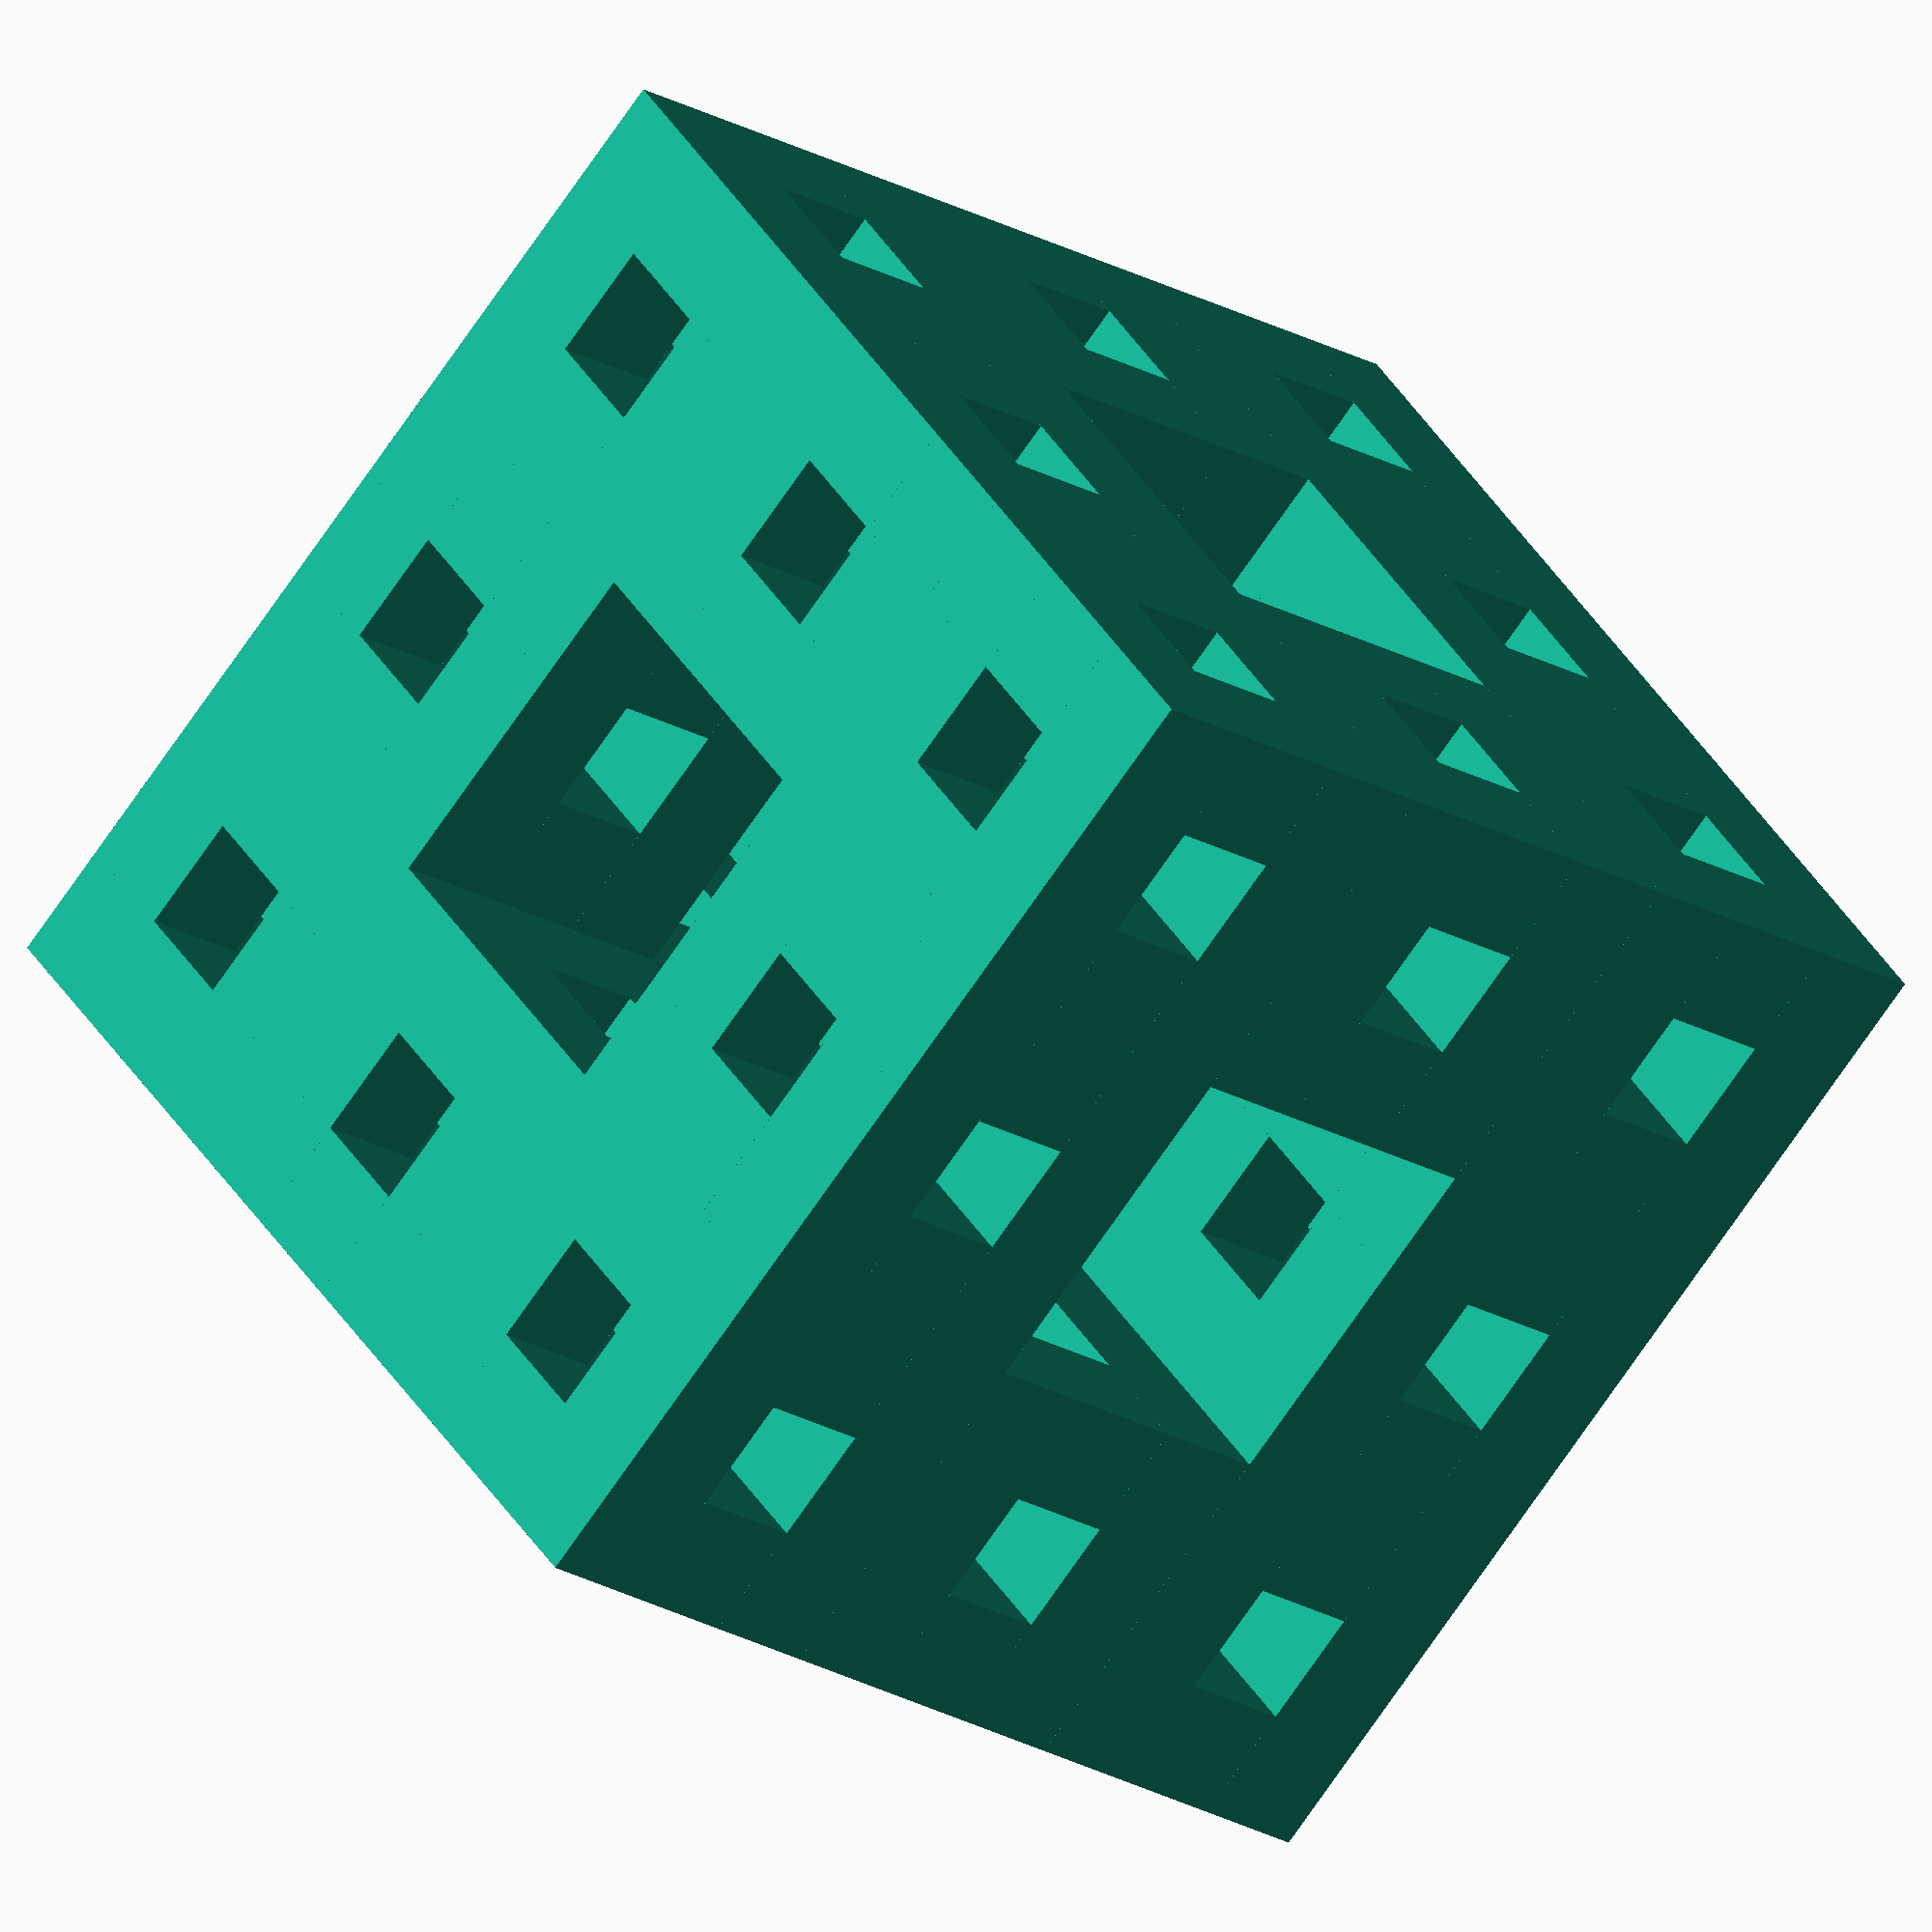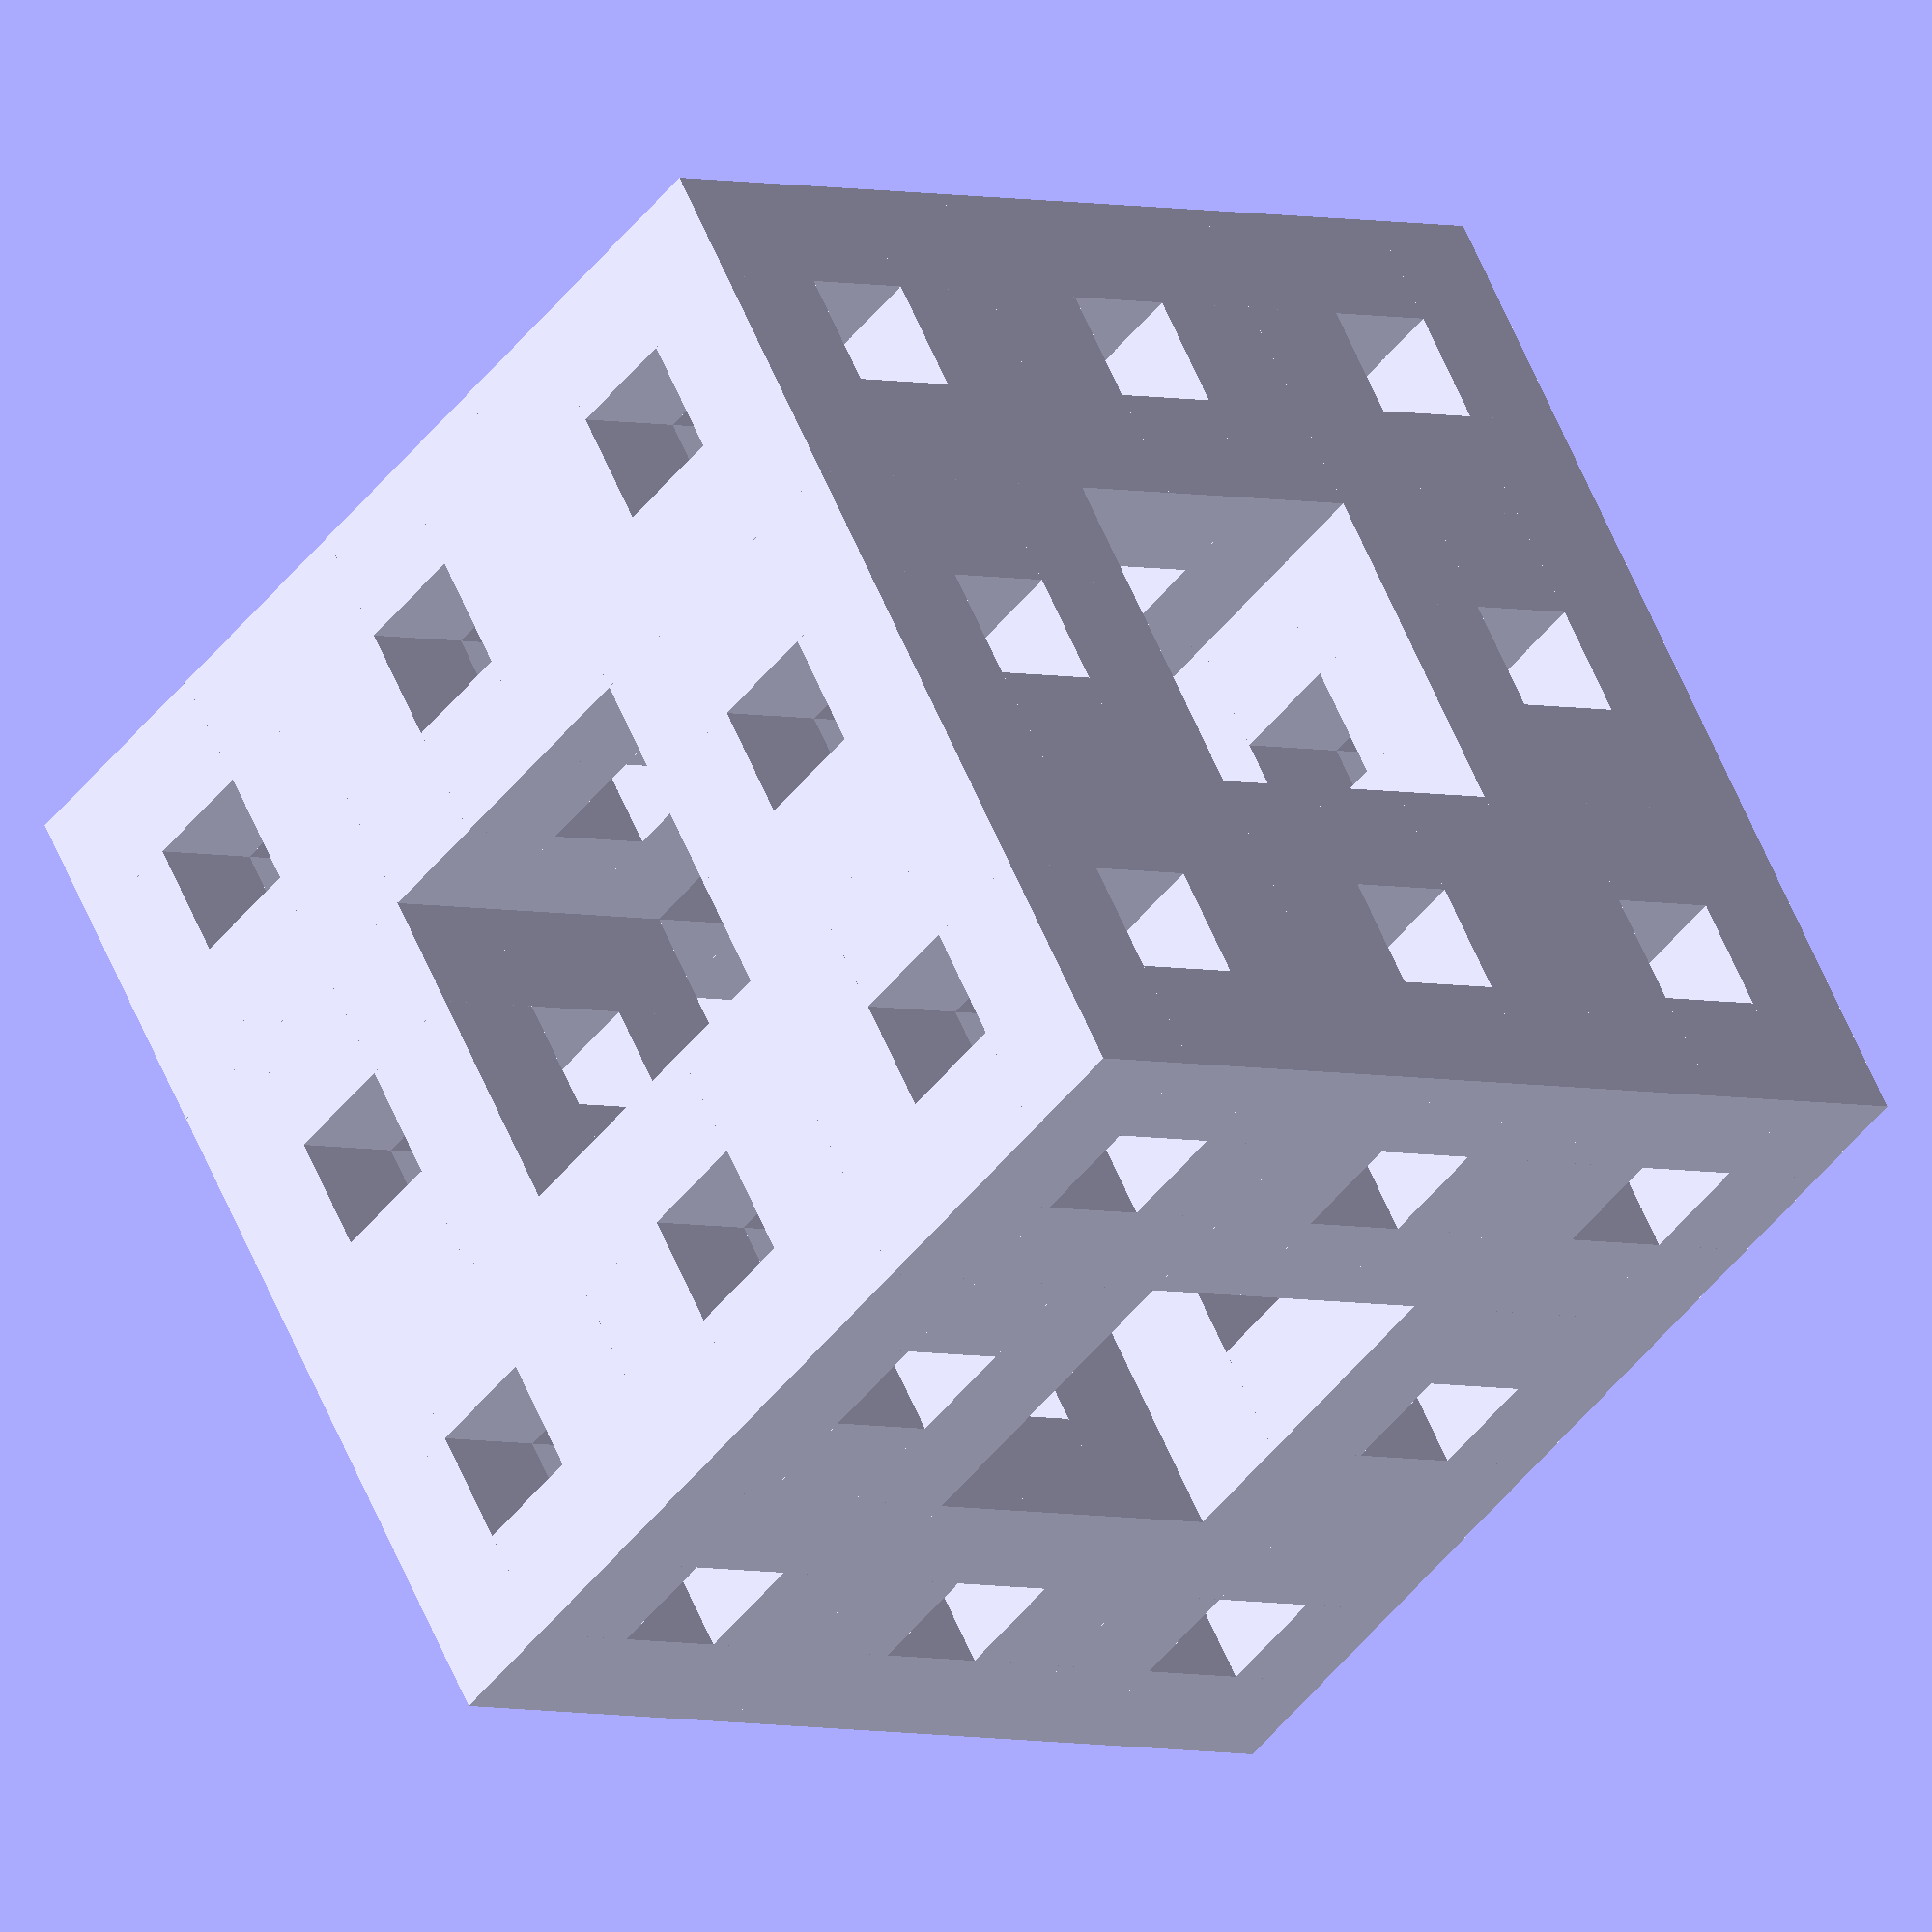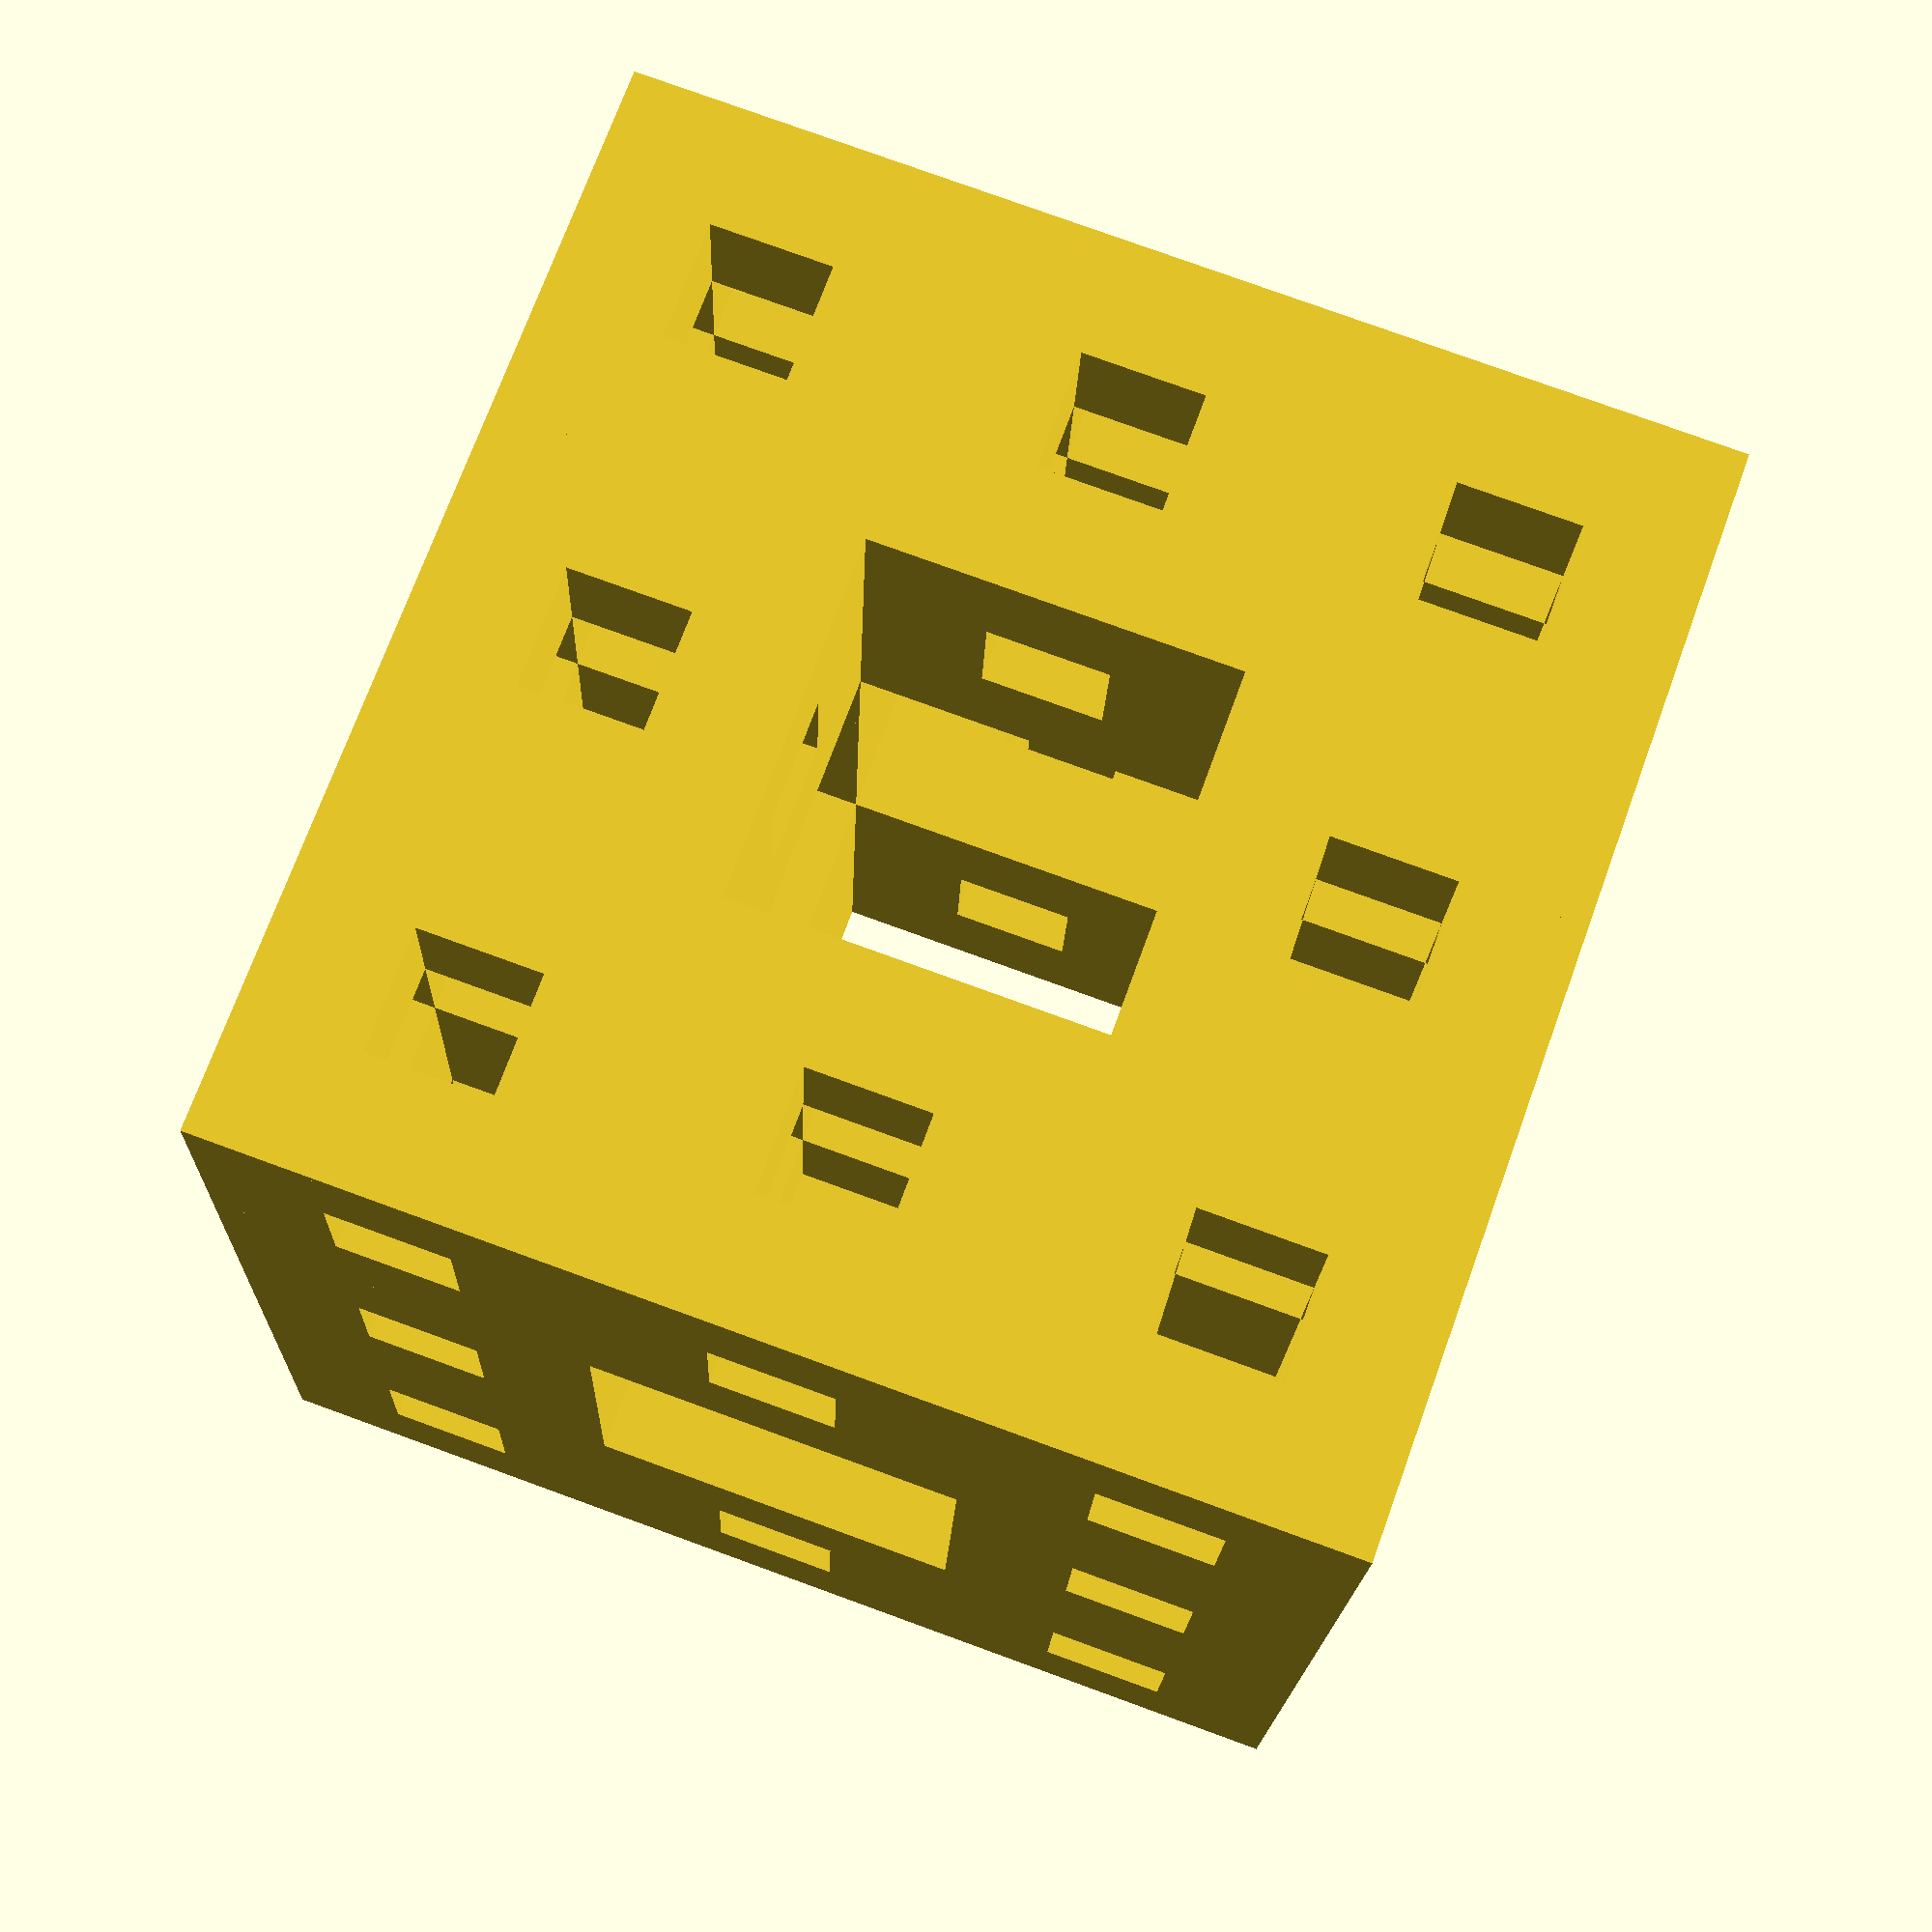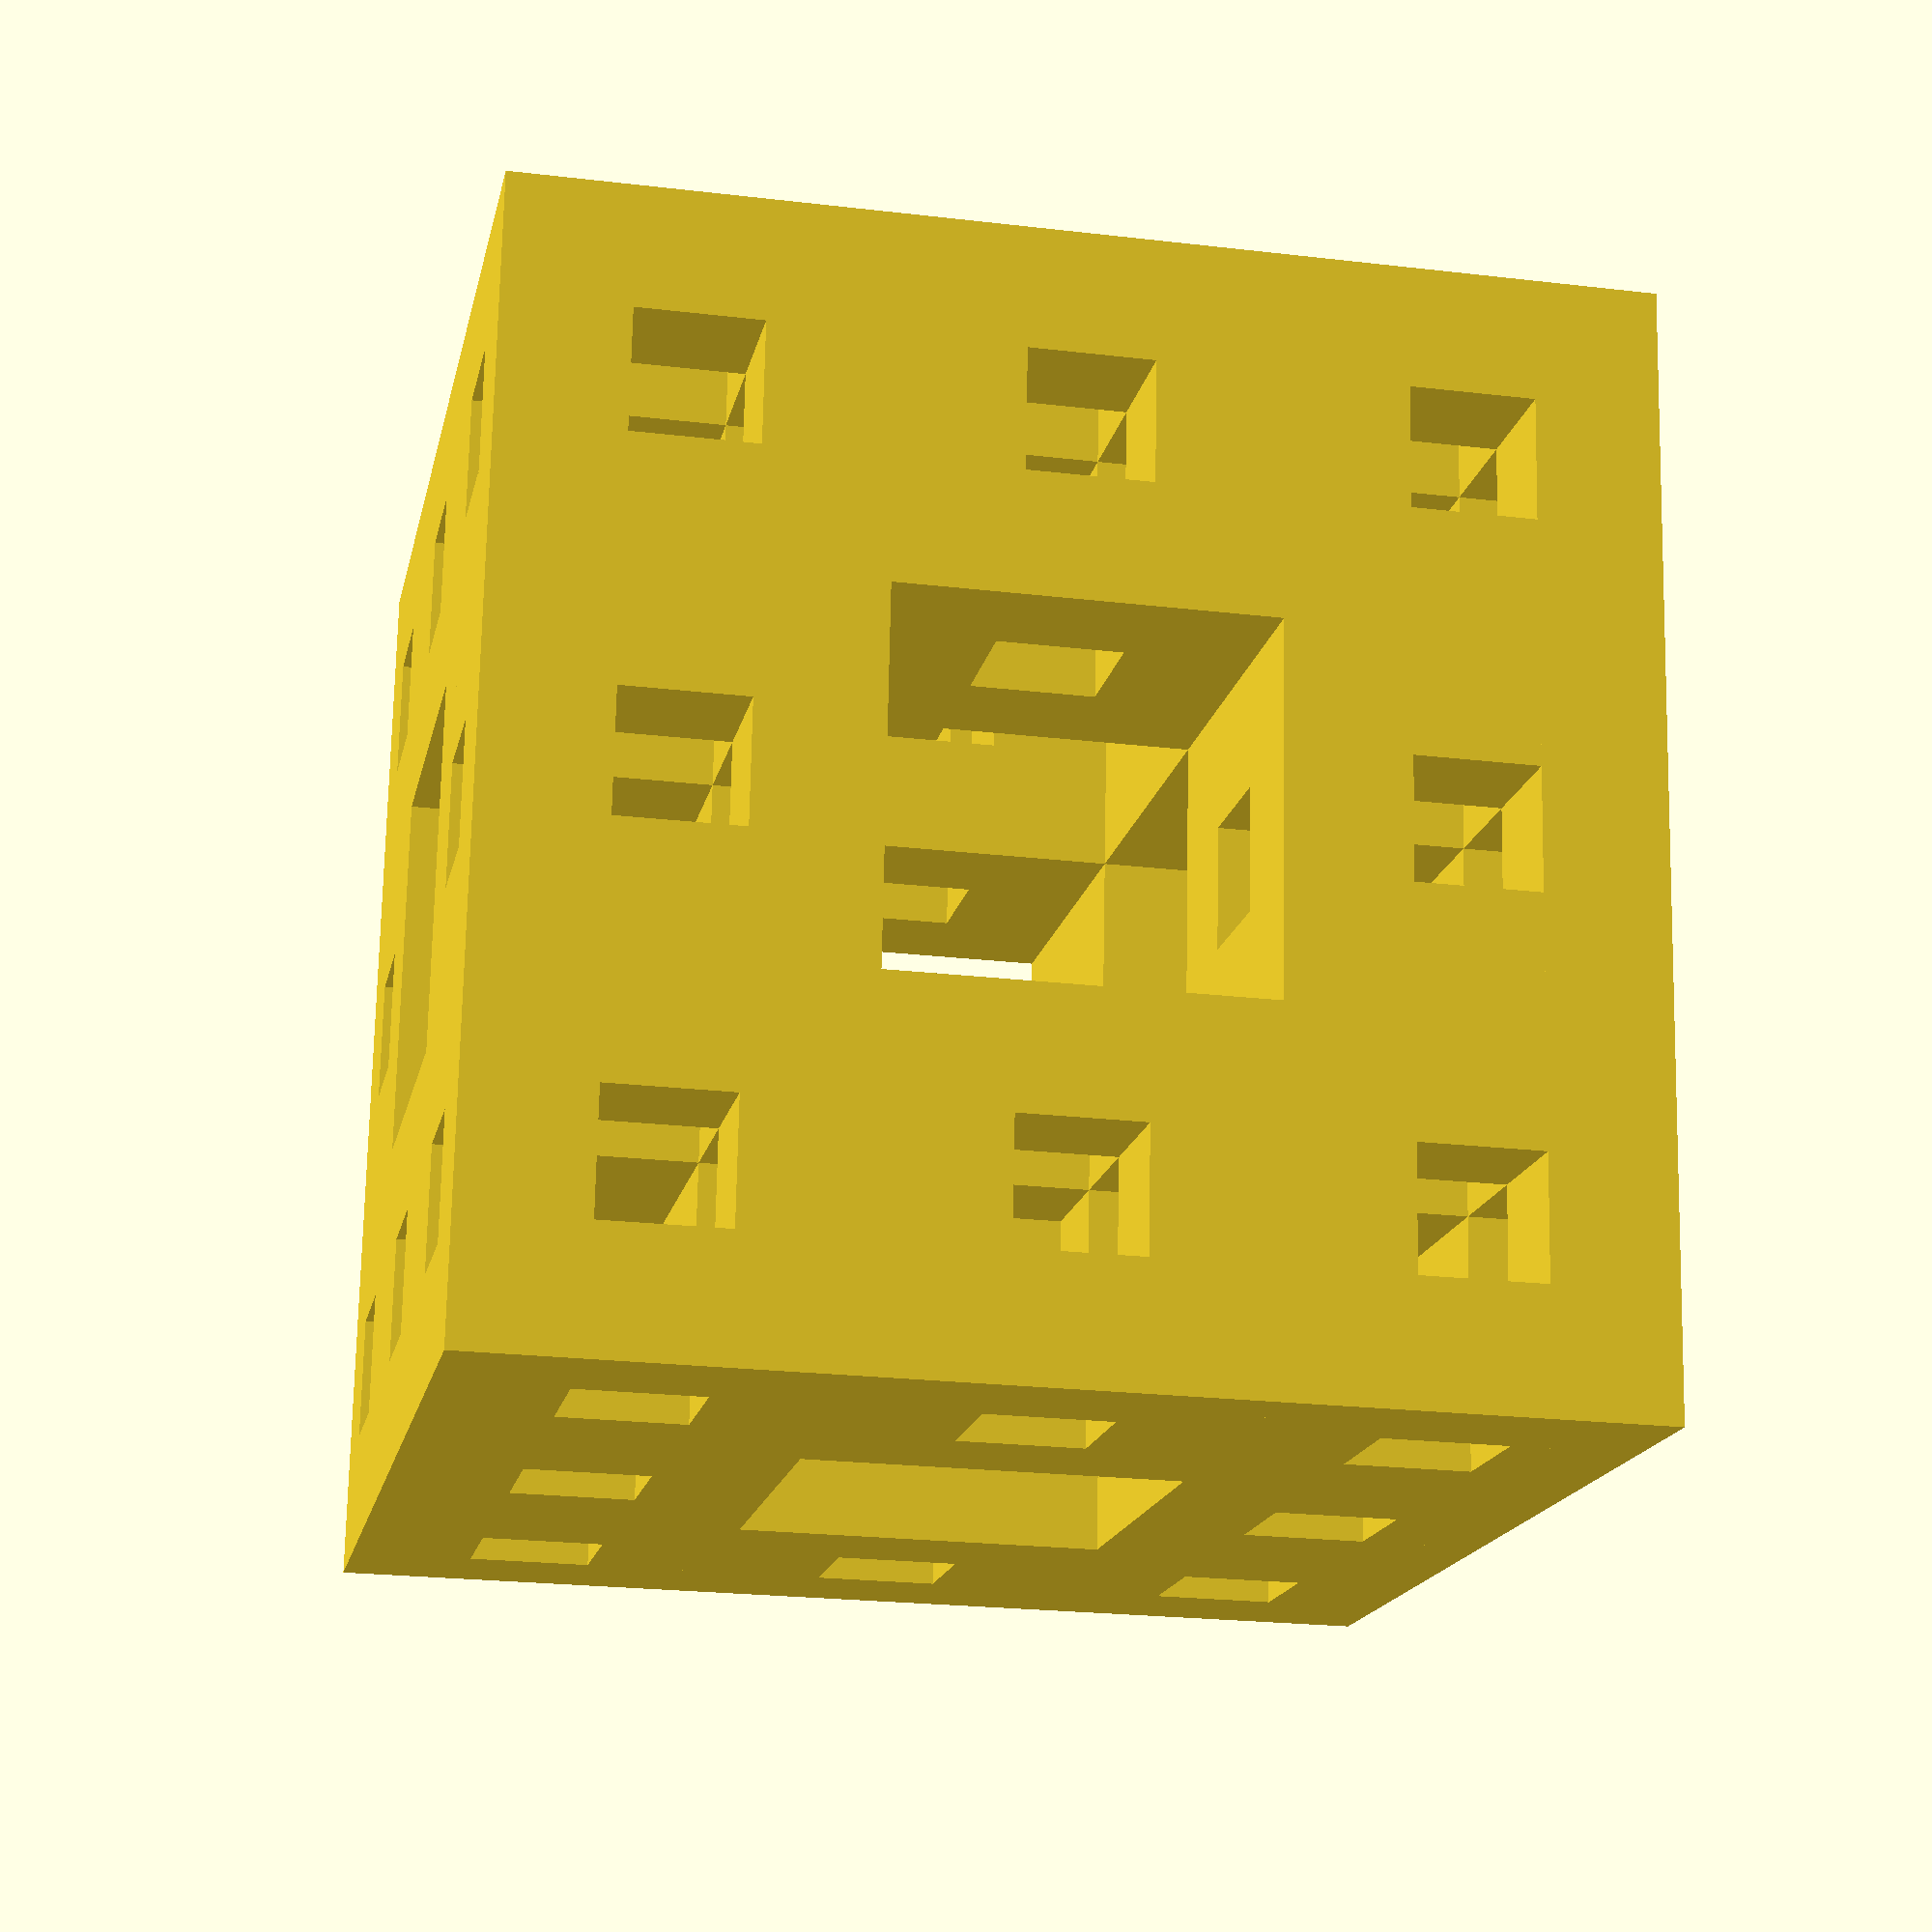
<openscad>
union() {
  union() {
    translate([0.0000000000, 0.0000000000, 0.3333333333]) {
      union() {
        union() {
          translate([0.0000000000, 0.0000000000, 0.1111111111]) {
            scale([0.1111111111, 0.1111111111, 0.1111111111]) {
              cube([1, 1, 1]);
            }
          }
          union() {
            translate([0.2222222222, 0.0000000000, 0.1111111111]) {
              scale([0.1111111111, 0.1111111111, 0.1111111111]) {
                cube([1, 1, 1]);
              }
            }
            union() {
              translate([0.0000000000, 0.2222222222, 0.1111111111]) {
                scale([0.1111111111, 0.1111111111, 0.1111111111]) {
                  cube([1, 1, 1]);
                }
              }
              translate([0.2222222222, 0.2222222222, 0.1111111111]) {
                scale([0.1111111111, 0.1111111111, 0.1111111111]) {
                  cube([1, 1, 1]);
                }
              }
            }
          }
        }
        union() {
          union() {
            scale([0.1111111111, 0.1111111111, 0.1111111111]) {
              cube([1, 1, 1]);
            }
            union() {
              translate([0.1111111111, 0.0000000000, 0.0000000000]) {
                scale([0.1111111111, 0.1111111111, 0.1111111111]) {
                  cube([1, 1, 1]);
                }
              }
              union() {
                translate([0.2222222222, 0.0000000000, 0.0000000000]) {
                  scale([0.1111111111, 0.1111111111, 0.1111111111]) {
                    cube([1, 1, 1]);
                  }
                }
                union() {
                  translate([0.0000000000, 0.1111111111, 0.0000000000]) {
                    scale([0.1111111111, 0.1111111111, 0.1111111111]) {
                      cube([1, 1, 1]);
                    }
                  }
                  union() {
                    translate([0.0000000000, 0.2222222222, 0.0000000000]) {
                      scale([0.1111111111, 0.1111111111, 0.1111111111]) {
                        cube([1, 1, 1]);
                      }
                    }
                    union() {
                      translate([0.1111111111, 0.2222222222, 0.0000000000]) {
                        scale([0.1111111111, 0.1111111111, 0.1111111111]) {
                          cube([1, 1, 1]);
                        }
                      }
                      union() {
                        translate([0.2222222222, 0.1111111111, 0.0000000000]) {
                          scale([0.1111111111, 0.1111111111, 0.1111111111]) {
                            cube([1, 1, 1]);
                          }
                        }
                        translate([0.2222222222, 0.2222222222, 0.0000000000]) {
                          scale([0.1111111111, 0.1111111111, 0.1111111111]) {
                            cube([1, 1, 1]);
                          }
                        }
                      }
                    }
                  }
                }
              }
            }
          }
          translate([0.0000000000, 0.0000000000, 0.2222222222]) {
            union() {
              scale([0.1111111111, 0.1111111111, 0.1111111111]) {
                cube([1, 1, 1]);
              }
              union() {
                translate([0.1111111111, 0.0000000000, 0.0000000000]) {
                  scale([0.1111111111, 0.1111111111, 0.1111111111]) {
                    cube([1, 1, 1]);
                  }
                }
                union() {
                  translate([0.2222222222, 0.0000000000, 0.0000000000]) {
                    scale([0.1111111111, 0.1111111111, 0.1111111111]) {
                      cube([1, 1, 1]);
                    }
                  }
                  union() {
                    translate([0.0000000000, 0.1111111111, 0.0000000000]) {
                      scale([0.1111111111, 0.1111111111, 0.1111111111]) {
                        cube([1, 1, 1]);
                      }
                    }
                    union() {
                      translate([0.0000000000, 0.2222222222, 0.0000000000]) {
                        scale([0.1111111111, 0.1111111111, 0.1111111111]) {
                          cube([1, 1, 1]);
                        }
                      }
                      union() {
                        translate([0.1111111111, 0.2222222222, 0.0000000000]) {
                          scale([0.1111111111, 0.1111111111, 0.1111111111]) {
                            cube([1, 1, 1]);
                          }
                        }
                        union() {
                          translate([0.2222222222, 0.1111111111, 0.0000000000]) {
                            scale([0.1111111111, 0.1111111111, 0.1111111111]) {
                              cube([1, 1, 1]);
                            }
                          }
                          translate([0.2222222222, 0.2222222222, 0.0000000000]) {
                            scale([0.1111111111, 0.1111111111, 0.1111111111]) {
                              cube([1, 1, 1]);
                            }
                          }
                        }
                      }
                    }
                  }
                }
              }
            }
          }
        }
      }
    }
    union() {
      translate([0.6666666667, 0.0000000000, 0.3333333333]) {
        union() {
          union() {
            translate([0.0000000000, 0.0000000000, 0.1111111111]) {
              scale([0.1111111111, 0.1111111111, 0.1111111111]) {
                cube([1, 1, 1]);
              }
            }
            union() {
              translate([0.2222222222, 0.0000000000, 0.1111111111]) {
                scale([0.1111111111, 0.1111111111, 0.1111111111]) {
                  cube([1, 1, 1]);
                }
              }
              union() {
                translate([0.0000000000, 0.2222222222, 0.1111111111]) {
                  scale([0.1111111111, 0.1111111111, 0.1111111111]) {
                    cube([1, 1, 1]);
                  }
                }
                translate([0.2222222222, 0.2222222222, 0.1111111111]) {
                  scale([0.1111111111, 0.1111111111, 0.1111111111]) {
                    cube([1, 1, 1]);
                  }
                }
              }
            }
          }
          union() {
            union() {
              scale([0.1111111111, 0.1111111111, 0.1111111111]) {
                cube([1, 1, 1]);
              }
              union() {
                translate([0.1111111111, 0.0000000000, 0.0000000000]) {
                  scale([0.1111111111, 0.1111111111, 0.1111111111]) {
                    cube([1, 1, 1]);
                  }
                }
                union() {
                  translate([0.2222222222, 0.0000000000, 0.0000000000]) {
                    scale([0.1111111111, 0.1111111111, 0.1111111111]) {
                      cube([1, 1, 1]);
                    }
                  }
                  union() {
                    translate([0.0000000000, 0.1111111111, 0.0000000000]) {
                      scale([0.1111111111, 0.1111111111, 0.1111111111]) {
                        cube([1, 1, 1]);
                      }
                    }
                    union() {
                      translate([0.0000000000, 0.2222222222, 0.0000000000]) {
                        scale([0.1111111111, 0.1111111111, 0.1111111111]) {
                          cube([1, 1, 1]);
                        }
                      }
                      union() {
                        translate([0.1111111111, 0.2222222222, 0.0000000000]) {
                          scale([0.1111111111, 0.1111111111, 0.1111111111]) {
                            cube([1, 1, 1]);
                          }
                        }
                        union() {
                          translate([0.2222222222, 0.1111111111, 0.0000000000]) {
                            scale([0.1111111111, 0.1111111111, 0.1111111111]) {
                              cube([1, 1, 1]);
                            }
                          }
                          translate([0.2222222222, 0.2222222222, 0.0000000000]) {
                            scale([0.1111111111, 0.1111111111, 0.1111111111]) {
                              cube([1, 1, 1]);
                            }
                          }
                        }
                      }
                    }
                  }
                }
              }
            }
            translate([0.0000000000, 0.0000000000, 0.2222222222]) {
              union() {
                scale([0.1111111111, 0.1111111111, 0.1111111111]) {
                  cube([1, 1, 1]);
                }
                union() {
                  translate([0.1111111111, 0.0000000000, 0.0000000000]) {
                    scale([0.1111111111, 0.1111111111, 0.1111111111]) {
                      cube([1, 1, 1]);
                    }
                  }
                  union() {
                    translate([0.2222222222, 0.0000000000, 0.0000000000]) {
                      scale([0.1111111111, 0.1111111111, 0.1111111111]) {
                        cube([1, 1, 1]);
                      }
                    }
                    union() {
                      translate([0.0000000000, 0.1111111111, 0.0000000000]) {
                        scale([0.1111111111, 0.1111111111, 0.1111111111]) {
                          cube([1, 1, 1]);
                        }
                      }
                      union() {
                        translate([0.0000000000, 0.2222222222, 0.0000000000]) {
                          scale([0.1111111111, 0.1111111111, 0.1111111111]) {
                            cube([1, 1, 1]);
                          }
                        }
                        union() {
                          translate([0.1111111111, 0.2222222222, 0.0000000000]) {
                            scale([0.1111111111, 0.1111111111, 0.1111111111]) {
                              cube([1, 1, 1]);
                            }
                          }
                          union() {
                            translate([0.2222222222, 0.1111111111, 0.0000000000]) {
                              scale([0.1111111111, 0.1111111111, 0.1111111111]) {
                                cube([1, 1, 1]);
                              }
                            }
                            translate([0.2222222222, 0.2222222222, 0.0000000000]) {
                              scale([0.1111111111, 0.1111111111, 0.1111111111]) {
                                cube([1, 1, 1]);
                              }
                            }
                          }
                        }
                      }
                    }
                  }
                }
              }
            }
          }
        }
      }
      union() {
        translate([0.0000000000, 0.6666666667, 0.3333333333]) {
          union() {
            union() {
              translate([0.0000000000, 0.0000000000, 0.1111111111]) {
                scale([0.1111111111, 0.1111111111, 0.1111111111]) {
                  cube([1, 1, 1]);
                }
              }
              union() {
                translate([0.2222222222, 0.0000000000, 0.1111111111]) {
                  scale([0.1111111111, 0.1111111111, 0.1111111111]) {
                    cube([1, 1, 1]);
                  }
                }
                union() {
                  translate([0.0000000000, 0.2222222222, 0.1111111111]) {
                    scale([0.1111111111, 0.1111111111, 0.1111111111]) {
                      cube([1, 1, 1]);
                    }
                  }
                  translate([0.2222222222, 0.2222222222, 0.1111111111]) {
                    scale([0.1111111111, 0.1111111111, 0.1111111111]) {
                      cube([1, 1, 1]);
                    }
                  }
                }
              }
            }
            union() {
              union() {
                scale([0.1111111111, 0.1111111111, 0.1111111111]) {
                  cube([1, 1, 1]);
                }
                union() {
                  translate([0.1111111111, 0.0000000000, 0.0000000000]) {
                    scale([0.1111111111, 0.1111111111, 0.1111111111]) {
                      cube([1, 1, 1]);
                    }
                  }
                  union() {
                    translate([0.2222222222, 0.0000000000, 0.0000000000]) {
                      scale([0.1111111111, 0.1111111111, 0.1111111111]) {
                        cube([1, 1, 1]);
                      }
                    }
                    union() {
                      translate([0.0000000000, 0.1111111111, 0.0000000000]) {
                        scale([0.1111111111, 0.1111111111, 0.1111111111]) {
                          cube([1, 1, 1]);
                        }
                      }
                      union() {
                        translate([0.0000000000, 0.2222222222, 0.0000000000]) {
                          scale([0.1111111111, 0.1111111111, 0.1111111111]) {
                            cube([1, 1, 1]);
                          }
                        }
                        union() {
                          translate([0.1111111111, 0.2222222222, 0.0000000000]) {
                            scale([0.1111111111, 0.1111111111, 0.1111111111]) {
                              cube([1, 1, 1]);
                            }
                          }
                          union() {
                            translate([0.2222222222, 0.1111111111, 0.0000000000]) {
                              scale([0.1111111111, 0.1111111111, 0.1111111111]) {
                                cube([1, 1, 1]);
                              }
                            }
                            translate([0.2222222222, 0.2222222222, 0.0000000000]) {
                              scale([0.1111111111, 0.1111111111, 0.1111111111]) {
                                cube([1, 1, 1]);
                              }
                            }
                          }
                        }
                      }
                    }
                  }
                }
              }
              translate([0.0000000000, 0.0000000000, 0.2222222222]) {
                union() {
                  scale([0.1111111111, 0.1111111111, 0.1111111111]) {
                    cube([1, 1, 1]);
                  }
                  union() {
                    translate([0.1111111111, 0.0000000000, 0.0000000000]) {
                      scale([0.1111111111, 0.1111111111, 0.1111111111]) {
                        cube([1, 1, 1]);
                      }
                    }
                    union() {
                      translate([0.2222222222, 0.0000000000, 0.0000000000]) {
                        scale([0.1111111111, 0.1111111111, 0.1111111111]) {
                          cube([1, 1, 1]);
                        }
                      }
                      union() {
                        translate([0.0000000000, 0.1111111111, 0.0000000000]) {
                          scale([0.1111111111, 0.1111111111, 0.1111111111]) {
                            cube([1, 1, 1]);
                          }
                        }
                        union() {
                          translate([0.0000000000, 0.2222222222, 0.0000000000]) {
                            scale([0.1111111111, 0.1111111111, 0.1111111111]) {
                              cube([1, 1, 1]);
                            }
                          }
                          union() {
                            translate([0.1111111111, 0.2222222222, 0.0000000000]) {
                              scale([0.1111111111, 0.1111111111, 0.1111111111]) {
                                cube([1, 1, 1]);
                              }
                            }
                            union() {
                              translate([0.2222222222, 0.1111111111, 0.0000000000]) {
                                scale([0.1111111111, 0.1111111111, 0.1111111111]) {
                                  cube([1, 1, 1]);
                                }
                              }
                              translate([0.2222222222, 0.2222222222, 0.0000000000]) {
                                scale([0.1111111111, 0.1111111111, 0.1111111111]) {
                                  cube([1, 1, 1]);
                                }
                              }
                            }
                          }
                        }
                      }
                    }
                  }
                }
              }
            }
          }
        }
        translate([0.6666666667, 0.6666666667, 0.3333333333]) {
          union() {
            union() {
              translate([0.0000000000, 0.0000000000, 0.1111111111]) {
                scale([0.1111111111, 0.1111111111, 0.1111111111]) {
                  cube([1, 1, 1]);
                }
              }
              union() {
                translate([0.2222222222, 0.0000000000, 0.1111111111]) {
                  scale([0.1111111111, 0.1111111111, 0.1111111111]) {
                    cube([1, 1, 1]);
                  }
                }
                union() {
                  translate([0.0000000000, 0.2222222222, 0.1111111111]) {
                    scale([0.1111111111, 0.1111111111, 0.1111111111]) {
                      cube([1, 1, 1]);
                    }
                  }
                  translate([0.2222222222, 0.2222222222, 0.1111111111]) {
                    scale([0.1111111111, 0.1111111111, 0.1111111111]) {
                      cube([1, 1, 1]);
                    }
                  }
                }
              }
            }
            union() {
              union() {
                scale([0.1111111111, 0.1111111111, 0.1111111111]) {
                  cube([1, 1, 1]);
                }
                union() {
                  translate([0.1111111111, 0.0000000000, 0.0000000000]) {
                    scale([0.1111111111, 0.1111111111, 0.1111111111]) {
                      cube([1, 1, 1]);
                    }
                  }
                  union() {
                    translate([0.2222222222, 0.0000000000, 0.0000000000]) {
                      scale([0.1111111111, 0.1111111111, 0.1111111111]) {
                        cube([1, 1, 1]);
                      }
                    }
                    union() {
                      translate([0.0000000000, 0.1111111111, 0.0000000000]) {
                        scale([0.1111111111, 0.1111111111, 0.1111111111]) {
                          cube([1, 1, 1]);
                        }
                      }
                      union() {
                        translate([0.0000000000, 0.2222222222, 0.0000000000]) {
                          scale([0.1111111111, 0.1111111111, 0.1111111111]) {
                            cube([1, 1, 1]);
                          }
                        }
                        union() {
                          translate([0.1111111111, 0.2222222222, 0.0000000000]) {
                            scale([0.1111111111, 0.1111111111, 0.1111111111]) {
                              cube([1, 1, 1]);
                            }
                          }
                          union() {
                            translate([0.2222222222, 0.1111111111, 0.0000000000]) {
                              scale([0.1111111111, 0.1111111111, 0.1111111111]) {
                                cube([1, 1, 1]);
                              }
                            }
                            translate([0.2222222222, 0.2222222222, 0.0000000000]) {
                              scale([0.1111111111, 0.1111111111, 0.1111111111]) {
                                cube([1, 1, 1]);
                              }
                            }
                          }
                        }
                      }
                    }
                  }
                }
              }
              translate([0.0000000000, 0.0000000000, 0.2222222222]) {
                union() {
                  scale([0.1111111111, 0.1111111111, 0.1111111111]) {
                    cube([1, 1, 1]);
                  }
                  union() {
                    translate([0.1111111111, 0.0000000000, 0.0000000000]) {
                      scale([0.1111111111, 0.1111111111, 0.1111111111]) {
                        cube([1, 1, 1]);
                      }
                    }
                    union() {
                      translate([0.2222222222, 0.0000000000, 0.0000000000]) {
                        scale([0.1111111111, 0.1111111111, 0.1111111111]) {
                          cube([1, 1, 1]);
                        }
                      }
                      union() {
                        translate([0.0000000000, 0.1111111111, 0.0000000000]) {
                          scale([0.1111111111, 0.1111111111, 0.1111111111]) {
                            cube([1, 1, 1]);
                          }
                        }
                        union() {
                          translate([0.0000000000, 0.2222222222, 0.0000000000]) {
                            scale([0.1111111111, 0.1111111111, 0.1111111111]) {
                              cube([1, 1, 1]);
                            }
                          }
                          union() {
                            translate([0.1111111111, 0.2222222222, 0.0000000000]) {
                              scale([0.1111111111, 0.1111111111, 0.1111111111]) {
                                cube([1, 1, 1]);
                              }
                            }
                            union() {
                              translate([0.2222222222, 0.1111111111, 0.0000000000]) {
                                scale([0.1111111111, 0.1111111111, 0.1111111111]) {
                                  cube([1, 1, 1]);
                                }
                              }
                              translate([0.2222222222, 0.2222222222, 0.0000000000]) {
                                scale([0.1111111111, 0.1111111111, 0.1111111111]) {
                                  cube([1, 1, 1]);
                                }
                              }
                            }
                          }
                        }
                      }
                    }
                  }
                }
              }
            }
          }
        }
      }
    }
  }
  union() {
    union() {
      union() {
        union() {
          translate([0.0000000000, 0.0000000000, 0.1111111111]) {
            scale([0.1111111111, 0.1111111111, 0.1111111111]) {
              cube([1, 1, 1]);
            }
          }
          union() {
            translate([0.2222222222, 0.0000000000, 0.1111111111]) {
              scale([0.1111111111, 0.1111111111, 0.1111111111]) {
                cube([1, 1, 1]);
              }
            }
            union() {
              translate([0.0000000000, 0.2222222222, 0.1111111111]) {
                scale([0.1111111111, 0.1111111111, 0.1111111111]) {
                  cube([1, 1, 1]);
                }
              }
              translate([0.2222222222, 0.2222222222, 0.1111111111]) {
                scale([0.1111111111, 0.1111111111, 0.1111111111]) {
                  cube([1, 1, 1]);
                }
              }
            }
          }
        }
        union() {
          union() {
            scale([0.1111111111, 0.1111111111, 0.1111111111]) {
              cube([1, 1, 1]);
            }
            union() {
              translate([0.1111111111, 0.0000000000, 0.0000000000]) {
                scale([0.1111111111, 0.1111111111, 0.1111111111]) {
                  cube([1, 1, 1]);
                }
              }
              union() {
                translate([0.2222222222, 0.0000000000, 0.0000000000]) {
                  scale([0.1111111111, 0.1111111111, 0.1111111111]) {
                    cube([1, 1, 1]);
                  }
                }
                union() {
                  translate([0.0000000000, 0.1111111111, 0.0000000000]) {
                    scale([0.1111111111, 0.1111111111, 0.1111111111]) {
                      cube([1, 1, 1]);
                    }
                  }
                  union() {
                    translate([0.0000000000, 0.2222222222, 0.0000000000]) {
                      scale([0.1111111111, 0.1111111111, 0.1111111111]) {
                        cube([1, 1, 1]);
                      }
                    }
                    union() {
                      translate([0.1111111111, 0.2222222222, 0.0000000000]) {
                        scale([0.1111111111, 0.1111111111, 0.1111111111]) {
                          cube([1, 1, 1]);
                        }
                      }
                      union() {
                        translate([0.2222222222, 0.1111111111, 0.0000000000]) {
                          scale([0.1111111111, 0.1111111111, 0.1111111111]) {
                            cube([1, 1, 1]);
                          }
                        }
                        translate([0.2222222222, 0.2222222222, 0.0000000000]) {
                          scale([0.1111111111, 0.1111111111, 0.1111111111]) {
                            cube([1, 1, 1]);
                          }
                        }
                      }
                    }
                  }
                }
              }
            }
          }
          translate([0.0000000000, 0.0000000000, 0.2222222222]) {
            union() {
              scale([0.1111111111, 0.1111111111, 0.1111111111]) {
                cube([1, 1, 1]);
              }
              union() {
                translate([0.1111111111, 0.0000000000, 0.0000000000]) {
                  scale([0.1111111111, 0.1111111111, 0.1111111111]) {
                    cube([1, 1, 1]);
                  }
                }
                union() {
                  translate([0.2222222222, 0.0000000000, 0.0000000000]) {
                    scale([0.1111111111, 0.1111111111, 0.1111111111]) {
                      cube([1, 1, 1]);
                    }
                  }
                  union() {
                    translate([0.0000000000, 0.1111111111, 0.0000000000]) {
                      scale([0.1111111111, 0.1111111111, 0.1111111111]) {
                        cube([1, 1, 1]);
                      }
                    }
                    union() {
                      translate([0.0000000000, 0.2222222222, 0.0000000000]) {
                        scale([0.1111111111, 0.1111111111, 0.1111111111]) {
                          cube([1, 1, 1]);
                        }
                      }
                      union() {
                        translate([0.1111111111, 0.2222222222, 0.0000000000]) {
                          scale([0.1111111111, 0.1111111111, 0.1111111111]) {
                            cube([1, 1, 1]);
                          }
                        }
                        union() {
                          translate([0.2222222222, 0.1111111111, 0.0000000000]) {
                            scale([0.1111111111, 0.1111111111, 0.1111111111]) {
                              cube([1, 1, 1]);
                            }
                          }
                          translate([0.2222222222, 0.2222222222, 0.0000000000]) {
                            scale([0.1111111111, 0.1111111111, 0.1111111111]) {
                              cube([1, 1, 1]);
                            }
                          }
                        }
                      }
                    }
                  }
                }
              }
            }
          }
        }
      }
      union() {
        translate([0.3333333333, 0.0000000000, 0.0000000000]) {
          union() {
            union() {
              translate([0.0000000000, 0.0000000000, 0.1111111111]) {
                scale([0.1111111111, 0.1111111111, 0.1111111111]) {
                  cube([1, 1, 1]);
                }
              }
              union() {
                translate([0.2222222222, 0.0000000000, 0.1111111111]) {
                  scale([0.1111111111, 0.1111111111, 0.1111111111]) {
                    cube([1, 1, 1]);
                  }
                }
                union() {
                  translate([0.0000000000, 0.2222222222, 0.1111111111]) {
                    scale([0.1111111111, 0.1111111111, 0.1111111111]) {
                      cube([1, 1, 1]);
                    }
                  }
                  translate([0.2222222222, 0.2222222222, 0.1111111111]) {
                    scale([0.1111111111, 0.1111111111, 0.1111111111]) {
                      cube([1, 1, 1]);
                    }
                  }
                }
              }
            }
            union() {
              union() {
                scale([0.1111111111, 0.1111111111, 0.1111111111]) {
                  cube([1, 1, 1]);
                }
                union() {
                  translate([0.1111111111, 0.0000000000, 0.0000000000]) {
                    scale([0.1111111111, 0.1111111111, 0.1111111111]) {
                      cube([1, 1, 1]);
                    }
                  }
                  union() {
                    translate([0.2222222222, 0.0000000000, 0.0000000000]) {
                      scale([0.1111111111, 0.1111111111, 0.1111111111]) {
                        cube([1, 1, 1]);
                      }
                    }
                    union() {
                      translate([0.0000000000, 0.1111111111, 0.0000000000]) {
                        scale([0.1111111111, 0.1111111111, 0.1111111111]) {
                          cube([1, 1, 1]);
                        }
                      }
                      union() {
                        translate([0.0000000000, 0.2222222222, 0.0000000000]) {
                          scale([0.1111111111, 0.1111111111, 0.1111111111]) {
                            cube([1, 1, 1]);
                          }
                        }
                        union() {
                          translate([0.1111111111, 0.2222222222, 0.0000000000]) {
                            scale([0.1111111111, 0.1111111111, 0.1111111111]) {
                              cube([1, 1, 1]);
                            }
                          }
                          union() {
                            translate([0.2222222222, 0.1111111111, 0.0000000000]) {
                              scale([0.1111111111, 0.1111111111, 0.1111111111]) {
                                cube([1, 1, 1]);
                              }
                            }
                            translate([0.2222222222, 0.2222222222, 0.0000000000]) {
                              scale([0.1111111111, 0.1111111111, 0.1111111111]) {
                                cube([1, 1, 1]);
                              }
                            }
                          }
                        }
                      }
                    }
                  }
                }
              }
              translate([0.0000000000, 0.0000000000, 0.2222222222]) {
                union() {
                  scale([0.1111111111, 0.1111111111, 0.1111111111]) {
                    cube([1, 1, 1]);
                  }
                  union() {
                    translate([0.1111111111, 0.0000000000, 0.0000000000]) {
                      scale([0.1111111111, 0.1111111111, 0.1111111111]) {
                        cube([1, 1, 1]);
                      }
                    }
                    union() {
                      translate([0.2222222222, 0.0000000000, 0.0000000000]) {
                        scale([0.1111111111, 0.1111111111, 0.1111111111]) {
                          cube([1, 1, 1]);
                        }
                      }
                      union() {
                        translate([0.0000000000, 0.1111111111, 0.0000000000]) {
                          scale([0.1111111111, 0.1111111111, 0.1111111111]) {
                            cube([1, 1, 1]);
                          }
                        }
                        union() {
                          translate([0.0000000000, 0.2222222222, 0.0000000000]) {
                            scale([0.1111111111, 0.1111111111, 0.1111111111]) {
                              cube([1, 1, 1]);
                            }
                          }
                          union() {
                            translate([0.1111111111, 0.2222222222, 0.0000000000]) {
                              scale([0.1111111111, 0.1111111111, 0.1111111111]) {
                                cube([1, 1, 1]);
                              }
                            }
                            union() {
                              translate([0.2222222222, 0.1111111111, 0.0000000000]) {
                                scale([0.1111111111, 0.1111111111, 0.1111111111]) {
                                  cube([1, 1, 1]);
                                }
                              }
                              translate([0.2222222222, 0.2222222222, 0.0000000000]) {
                                scale([0.1111111111, 0.1111111111, 0.1111111111]) {
                                  cube([1, 1, 1]);
                                }
                              }
                            }
                          }
                        }
                      }
                    }
                  }
                }
              }
            }
          }
        }
        union() {
          translate([0.6666666667, 0.0000000000, 0.0000000000]) {
            union() {
              union() {
                translate([0.0000000000, 0.0000000000, 0.1111111111]) {
                  scale([0.1111111111, 0.1111111111, 0.1111111111]) {
                    cube([1, 1, 1]);
                  }
                }
                union() {
                  translate([0.2222222222, 0.0000000000, 0.1111111111]) {
                    scale([0.1111111111, 0.1111111111, 0.1111111111]) {
                      cube([1, 1, 1]);
                    }
                  }
                  union() {
                    translate([0.0000000000, 0.2222222222, 0.1111111111]) {
                      scale([0.1111111111, 0.1111111111, 0.1111111111]) {
                        cube([1, 1, 1]);
                      }
                    }
                    translate([0.2222222222, 0.2222222222, 0.1111111111]) {
                      scale([0.1111111111, 0.1111111111, 0.1111111111]) {
                        cube([1, 1, 1]);
                      }
                    }
                  }
                }
              }
              union() {
                union() {
                  scale([0.1111111111, 0.1111111111, 0.1111111111]) {
                    cube([1, 1, 1]);
                  }
                  union() {
                    translate([0.1111111111, 0.0000000000, 0.0000000000]) {
                      scale([0.1111111111, 0.1111111111, 0.1111111111]) {
                        cube([1, 1, 1]);
                      }
                    }
                    union() {
                      translate([0.2222222222, 0.0000000000, 0.0000000000]) {
                        scale([0.1111111111, 0.1111111111, 0.1111111111]) {
                          cube([1, 1, 1]);
                        }
                      }
                      union() {
                        translate([0.0000000000, 0.1111111111, 0.0000000000]) {
                          scale([0.1111111111, 0.1111111111, 0.1111111111]) {
                            cube([1, 1, 1]);
                          }
                        }
                        union() {
                          translate([0.0000000000, 0.2222222222, 0.0000000000]) {
                            scale([0.1111111111, 0.1111111111, 0.1111111111]) {
                              cube([1, 1, 1]);
                            }
                          }
                          union() {
                            translate([0.1111111111, 0.2222222222, 0.0000000000]) {
                              scale([0.1111111111, 0.1111111111, 0.1111111111]) {
                                cube([1, 1, 1]);
                              }
                            }
                            union() {
                              translate([0.2222222222, 0.1111111111, 0.0000000000]) {
                                scale([0.1111111111, 0.1111111111, 0.1111111111]) {
                                  cube([1, 1, 1]);
                                }
                              }
                              translate([0.2222222222, 0.2222222222, 0.0000000000]) {
                                scale([0.1111111111, 0.1111111111, 0.1111111111]) {
                                  cube([1, 1, 1]);
                                }
                              }
                            }
                          }
                        }
                      }
                    }
                  }
                }
                translate([0.0000000000, 0.0000000000, 0.2222222222]) {
                  union() {
                    scale([0.1111111111, 0.1111111111, 0.1111111111]) {
                      cube([1, 1, 1]);
                    }
                    union() {
                      translate([0.1111111111, 0.0000000000, 0.0000000000]) {
                        scale([0.1111111111, 0.1111111111, 0.1111111111]) {
                          cube([1, 1, 1]);
                        }
                      }
                      union() {
                        translate([0.2222222222, 0.0000000000, 0.0000000000]) {
                          scale([0.1111111111, 0.1111111111, 0.1111111111]) {
                            cube([1, 1, 1]);
                          }
                        }
                        union() {
                          translate([0.0000000000, 0.1111111111, 0.0000000000]) {
                            scale([0.1111111111, 0.1111111111, 0.1111111111]) {
                              cube([1, 1, 1]);
                            }
                          }
                          union() {
                            translate([0.0000000000, 0.2222222222, 0.0000000000]) {
                              scale([0.1111111111, 0.1111111111, 0.1111111111]) {
                                cube([1, 1, 1]);
                              }
                            }
                            union() {
                              translate([0.1111111111, 0.2222222222, 0.0000000000]) {
                                scale([0.1111111111, 0.1111111111, 0.1111111111]) {
                                  cube([1, 1, 1]);
                                }
                              }
                              union() {
                                translate([0.2222222222, 0.1111111111, 0.0000000000]) {
                                  scale([0.1111111111, 0.1111111111, 0.1111111111]) {
                                    cube([1, 1, 1]);
                                  }
                                }
                                translate([0.2222222222, 0.2222222222, 0.0000000000]) {
                                  scale([0.1111111111, 0.1111111111, 0.1111111111]) {
                                    cube([1, 1, 1]);
                                  }
                                }
                              }
                            }
                          }
                        }
                      }
                    }
                  }
                }
              }
            }
          }
          union() {
            translate([0.0000000000, 0.3333333333, 0.0000000000]) {
              union() {
                union() {
                  translate([0.0000000000, 0.0000000000, 0.1111111111]) {
                    scale([0.1111111111, 0.1111111111, 0.1111111111]) {
                      cube([1, 1, 1]);
                    }
                  }
                  union() {
                    translate([0.2222222222, 0.0000000000, 0.1111111111]) {
                      scale([0.1111111111, 0.1111111111, 0.1111111111]) {
                        cube([1, 1, 1]);
                      }
                    }
                    union() {
                      translate([0.0000000000, 0.2222222222, 0.1111111111]) {
                        scale([0.1111111111, 0.1111111111, 0.1111111111]) {
                          cube([1, 1, 1]);
                        }
                      }
                      translate([0.2222222222, 0.2222222222, 0.1111111111]) {
                        scale([0.1111111111, 0.1111111111, 0.1111111111]) {
                          cube([1, 1, 1]);
                        }
                      }
                    }
                  }
                }
                union() {
                  union() {
                    scale([0.1111111111, 0.1111111111, 0.1111111111]) {
                      cube([1, 1, 1]);
                    }
                    union() {
                      translate([0.1111111111, 0.0000000000, 0.0000000000]) {
                        scale([0.1111111111, 0.1111111111, 0.1111111111]) {
                          cube([1, 1, 1]);
                        }
                      }
                      union() {
                        translate([0.2222222222, 0.0000000000, 0.0000000000]) {
                          scale([0.1111111111, 0.1111111111, 0.1111111111]) {
                            cube([1, 1, 1]);
                          }
                        }
                        union() {
                          translate([0.0000000000, 0.1111111111, 0.0000000000]) {
                            scale([0.1111111111, 0.1111111111, 0.1111111111]) {
                              cube([1, 1, 1]);
                            }
                          }
                          union() {
                            translate([0.0000000000, 0.2222222222, 0.0000000000]) {
                              scale([0.1111111111, 0.1111111111, 0.1111111111]) {
                                cube([1, 1, 1]);
                              }
                            }
                            union() {
                              translate([0.1111111111, 0.2222222222, 0.0000000000]) {
                                scale([0.1111111111, 0.1111111111, 0.1111111111]) {
                                  cube([1, 1, 1]);
                                }
                              }
                              union() {
                                translate([0.2222222222, 0.1111111111, 0.0000000000]) {
                                  scale([0.1111111111, 0.1111111111, 0.1111111111]) {
                                    cube([1, 1, 1]);
                                  }
                                }
                                translate([0.2222222222, 0.2222222222, 0.0000000000]) {
                                  scale([0.1111111111, 0.1111111111, 0.1111111111]) {
                                    cube([1, 1, 1]);
                                  }
                                }
                              }
                            }
                          }
                        }
                      }
                    }
                  }
                  translate([0.0000000000, 0.0000000000, 0.2222222222]) {
                    union() {
                      scale([0.1111111111, 0.1111111111, 0.1111111111]) {
                        cube([1, 1, 1]);
                      }
                      union() {
                        translate([0.1111111111, 0.0000000000, 0.0000000000]) {
                          scale([0.1111111111, 0.1111111111, 0.1111111111]) {
                            cube([1, 1, 1]);
                          }
                        }
                        union() {
                          translate([0.2222222222, 0.0000000000, 0.0000000000]) {
                            scale([0.1111111111, 0.1111111111, 0.1111111111]) {
                              cube([1, 1, 1]);
                            }
                          }
                          union() {
                            translate([0.0000000000, 0.1111111111, 0.0000000000]) {
                              scale([0.1111111111, 0.1111111111, 0.1111111111]) {
                                cube([1, 1, 1]);
                              }
                            }
                            union() {
                              translate([0.0000000000, 0.2222222222, 0.0000000000]) {
                                scale([0.1111111111, 0.1111111111, 0.1111111111]) {
                                  cube([1, 1, 1]);
                                }
                              }
                              union() {
                                translate([0.1111111111, 0.2222222222, 0.0000000000]) {
                                  scale([0.1111111111, 0.1111111111, 0.1111111111]) {
                                    cube([1, 1, 1]);
                                  }
                                }
                                union() {
                                  translate([0.2222222222, 0.1111111111, 0.0000000000]) {
                                    scale([0.1111111111, 0.1111111111, 0.1111111111]) {
                                      cube([1, 1, 1]);
                                    }
                                  }
                                  translate([0.2222222222, 0.2222222222, 0.0000000000]) {
                                    scale([0.1111111111, 0.1111111111, 0.1111111111]) {
                                      cube([1, 1, 1]);
                                    }
                                  }
                                }
                              }
                            }
                          }
                        }
                      }
                    }
                  }
                }
              }
            }
            union() {
              translate([0.0000000000, 0.6666666667, 0.0000000000]) {
                union() {
                  union() {
                    translate([0.0000000000, 0.0000000000, 0.1111111111]) {
                      scale([0.1111111111, 0.1111111111, 0.1111111111]) {
                        cube([1, 1, 1]);
                      }
                    }
                    union() {
                      translate([0.2222222222, 0.0000000000, 0.1111111111]) {
                        scale([0.1111111111, 0.1111111111, 0.1111111111]) {
                          cube([1, 1, 1]);
                        }
                      }
                      union() {
                        translate([0.0000000000, 0.2222222222, 0.1111111111]) {
                          scale([0.1111111111, 0.1111111111, 0.1111111111]) {
                            cube([1, 1, 1]);
                          }
                        }
                        translate([0.2222222222, 0.2222222222, 0.1111111111]) {
                          scale([0.1111111111, 0.1111111111, 0.1111111111]) {
                            cube([1, 1, 1]);
                          }
                        }
                      }
                    }
                  }
                  union() {
                    union() {
                      scale([0.1111111111, 0.1111111111, 0.1111111111]) {
                        cube([1, 1, 1]);
                      }
                      union() {
                        translate([0.1111111111, 0.0000000000, 0.0000000000]) {
                          scale([0.1111111111, 0.1111111111, 0.1111111111]) {
                            cube([1, 1, 1]);
                          }
                        }
                        union() {
                          translate([0.2222222222, 0.0000000000, 0.0000000000]) {
                            scale([0.1111111111, 0.1111111111, 0.1111111111]) {
                              cube([1, 1, 1]);
                            }
                          }
                          union() {
                            translate([0.0000000000, 0.1111111111, 0.0000000000]) {
                              scale([0.1111111111, 0.1111111111, 0.1111111111]) {
                                cube([1, 1, 1]);
                              }
                            }
                            union() {
                              translate([0.0000000000, 0.2222222222, 0.0000000000]) {
                                scale([0.1111111111, 0.1111111111, 0.1111111111]) {
                                  cube([1, 1, 1]);
                                }
                              }
                              union() {
                                translate([0.1111111111, 0.2222222222, 0.0000000000]) {
                                  scale([0.1111111111, 0.1111111111, 0.1111111111]) {
                                    cube([1, 1, 1]);
                                  }
                                }
                                union() {
                                  translate([0.2222222222, 0.1111111111, 0.0000000000]) {
                                    scale([0.1111111111, 0.1111111111, 0.1111111111]) {
                                      cube([1, 1, 1]);
                                    }
                                  }
                                  translate([0.2222222222, 0.2222222222, 0.0000000000]) {
                                    scale([0.1111111111, 0.1111111111, 0.1111111111]) {
                                      cube([1, 1, 1]);
                                    }
                                  }
                                }
                              }
                            }
                          }
                        }
                      }
                    }
                    translate([0.0000000000, 0.0000000000, 0.2222222222]) {
                      union() {
                        scale([0.1111111111, 0.1111111111, 0.1111111111]) {
                          cube([1, 1, 1]);
                        }
                        union() {
                          translate([0.1111111111, 0.0000000000, 0.0000000000]) {
                            scale([0.1111111111, 0.1111111111, 0.1111111111]) {
                              cube([1, 1, 1]);
                            }
                          }
                          union() {
                            translate([0.2222222222, 0.0000000000, 0.0000000000]) {
                              scale([0.1111111111, 0.1111111111, 0.1111111111]) {
                                cube([1, 1, 1]);
                              }
                            }
                            union() {
                              translate([0.0000000000, 0.1111111111, 0.0000000000]) {
                                scale([0.1111111111, 0.1111111111, 0.1111111111]) {
                                  cube([1, 1, 1]);
                                }
                              }
                              union() {
                                translate([0.0000000000, 0.2222222222, 0.0000000000]) {
                                  scale([0.1111111111, 0.1111111111, 0.1111111111]) {
                                    cube([1, 1, 1]);
                                  }
                                }
                                union() {
                                  translate([0.1111111111, 0.2222222222, 0.0000000000]) {
                                    scale([0.1111111111, 0.1111111111, 0.1111111111]) {
                                      cube([1, 1, 1]);
                                    }
                                  }
                                  union() {
                                    translate([0.2222222222, 0.1111111111, 0.0000000000]) {
                                      scale([0.1111111111, 0.1111111111, 0.1111111111]) {
                                        cube([1, 1, 1]);
                                      }
                                    }
                                    translate([0.2222222222, 0.2222222222, 0.0000000000]) {
                                      scale([0.1111111111, 0.1111111111, 0.1111111111]) {
                                        cube([1, 1, 1]);
                                      }
                                    }
                                  }
                                }
                              }
                            }
                          }
                        }
                      }
                    }
                  }
                }
              }
              union() {
                translate([0.3333333333, 0.6666666667, 0.0000000000]) {
                  union() {
                    union() {
                      translate([0.0000000000, 0.0000000000, 0.1111111111]) {
                        scale([0.1111111111, 0.1111111111, 0.1111111111]) {
                          cube([1, 1, 1]);
                        }
                      }
                      union() {
                        translate([0.2222222222, 0.0000000000, 0.1111111111]) {
                          scale([0.1111111111, 0.1111111111, 0.1111111111]) {
                            cube([1, 1, 1]);
                          }
                        }
                        union() {
                          translate([0.0000000000, 0.2222222222, 0.1111111111]) {
                            scale([0.1111111111, 0.1111111111, 0.1111111111]) {
                              cube([1, 1, 1]);
                            }
                          }
                          translate([0.2222222222, 0.2222222222, 0.1111111111]) {
                            scale([0.1111111111, 0.1111111111, 0.1111111111]) {
                              cube([1, 1, 1]);
                            }
                          }
                        }
                      }
                    }
                    union() {
                      union() {
                        scale([0.1111111111, 0.1111111111, 0.1111111111]) {
                          cube([1, 1, 1]);
                        }
                        union() {
                          translate([0.1111111111, 0.0000000000, 0.0000000000]) {
                            scale([0.1111111111, 0.1111111111, 0.1111111111]) {
                              cube([1, 1, 1]);
                            }
                          }
                          union() {
                            translate([0.2222222222, 0.0000000000, 0.0000000000]) {
                              scale([0.1111111111, 0.1111111111, 0.1111111111]) {
                                cube([1, 1, 1]);
                              }
                            }
                            union() {
                              translate([0.0000000000, 0.1111111111, 0.0000000000]) {
                                scale([0.1111111111, 0.1111111111, 0.1111111111]) {
                                  cube([1, 1, 1]);
                                }
                              }
                              union() {
                                translate([0.0000000000, 0.2222222222, 0.0000000000]) {
                                  scale([0.1111111111, 0.1111111111, 0.1111111111]) {
                                    cube([1, 1, 1]);
                                  }
                                }
                                union() {
                                  translate([0.1111111111, 0.2222222222, 0.0000000000]) {
                                    scale([0.1111111111, 0.1111111111, 0.1111111111]) {
                                      cube([1, 1, 1]);
                                    }
                                  }
                                  union() {
                                    translate([0.2222222222, 0.1111111111, 0.0000000000]) {
                                      scale([0.1111111111, 0.1111111111, 0.1111111111]) {
                                        cube([1, 1, 1]);
                                      }
                                    }
                                    translate([0.2222222222, 0.2222222222, 0.0000000000]) {
                                      scale([0.1111111111, 0.1111111111, 0.1111111111]) {
                                        cube([1, 1, 1]);
                                      }
                                    }
                                  }
                                }
                              }
                            }
                          }
                        }
                      }
                      translate([0.0000000000, 0.0000000000, 0.2222222222]) {
                        union() {
                          scale([0.1111111111, 0.1111111111, 0.1111111111]) {
                            cube([1, 1, 1]);
                          }
                          union() {
                            translate([0.1111111111, 0.0000000000, 0.0000000000]) {
                              scale([0.1111111111, 0.1111111111, 0.1111111111]) {
                                cube([1, 1, 1]);
                              }
                            }
                            union() {
                              translate([0.2222222222, 0.0000000000, 0.0000000000]) {
                                scale([0.1111111111, 0.1111111111, 0.1111111111]) {
                                  cube([1, 1, 1]);
                                }
                              }
                              union() {
                                translate([0.0000000000, 0.1111111111, 0.0000000000]) {
                                  scale([0.1111111111, 0.1111111111, 0.1111111111]) {
                                    cube([1, 1, 1]);
                                  }
                                }
                                union() {
                                  translate([0.0000000000, 0.2222222222, 0.0000000000]) {
                                    scale([0.1111111111, 0.1111111111, 0.1111111111]) {
                                      cube([1, 1, 1]);
                                    }
                                  }
                                  union() {
                                    translate([0.1111111111, 0.2222222222, 0.0000000000]) {
                                      scale([0.1111111111, 0.1111111111, 0.1111111111]) {
                                        cube([1, 1, 1]);
                                      }
                                    }
                                    union() {
                                      translate([0.2222222222, 0.1111111111, 0.0000000000]) {
                                        scale([0.1111111111, 0.1111111111, 0.1111111111]) {
                                          cube([1, 1, 1]);
                                        }
                                      }
                                      translate([0.2222222222, 0.2222222222, 0.0000000000]) {
                                        scale([0.1111111111, 0.1111111111, 0.1111111111]) {
                                          cube([1, 1, 1]);
                                        }
                                      }
                                    }
                                  }
                                }
                              }
                            }
                          }
                        }
                      }
                    }
                  }
                }
                union() {
                  translate([0.6666666667, 0.3333333333, 0.0000000000]) {
                    union() {
                      union() {
                        translate([0.0000000000, 0.0000000000, 0.1111111111]) {
                          scale([0.1111111111, 0.1111111111, 0.1111111111]) {
                            cube([1, 1, 1]);
                          }
                        }
                        union() {
                          translate([0.2222222222, 0.0000000000, 0.1111111111]) {
                            scale([0.1111111111, 0.1111111111, 0.1111111111]) {
                              cube([1, 1, 1]);
                            }
                          }
                          union() {
                            translate([0.0000000000, 0.2222222222, 0.1111111111]) {
                              scale([0.1111111111, 0.1111111111, 0.1111111111]) {
                                cube([1, 1, 1]);
                              }
                            }
                            translate([0.2222222222, 0.2222222222, 0.1111111111]) {
                              scale([0.1111111111, 0.1111111111, 0.1111111111]) {
                                cube([1, 1, 1]);
                              }
                            }
                          }
                        }
                      }
                      union() {
                        union() {
                          scale([0.1111111111, 0.1111111111, 0.1111111111]) {
                            cube([1, 1, 1]);
                          }
                          union() {
                            translate([0.1111111111, 0.0000000000, 0.0000000000]) {
                              scale([0.1111111111, 0.1111111111, 0.1111111111]) {
                                cube([1, 1, 1]);
                              }
                            }
                            union() {
                              translate([0.2222222222, 0.0000000000, 0.0000000000]) {
                                scale([0.1111111111, 0.1111111111, 0.1111111111]) {
                                  cube([1, 1, 1]);
                                }
                              }
                              union() {
                                translate([0.0000000000, 0.1111111111, 0.0000000000]) {
                                  scale([0.1111111111, 0.1111111111, 0.1111111111]) {
                                    cube([1, 1, 1]);
                                  }
                                }
                                union() {
                                  translate([0.0000000000, 0.2222222222, 0.0000000000]) {
                                    scale([0.1111111111, 0.1111111111, 0.1111111111]) {
                                      cube([1, 1, 1]);
                                    }
                                  }
                                  union() {
                                    translate([0.1111111111, 0.2222222222, 0.0000000000]) {
                                      scale([0.1111111111, 0.1111111111, 0.1111111111]) {
                                        cube([1, 1, 1]);
                                      }
                                    }
                                    union() {
                                      translate([0.2222222222, 0.1111111111, 0.0000000000]) {
                                        scale([0.1111111111, 0.1111111111, 0.1111111111]) {
                                          cube([1, 1, 1]);
                                        }
                                      }
                                      translate([0.2222222222, 0.2222222222, 0.0000000000]) {
                                        scale([0.1111111111, 0.1111111111, 0.1111111111]) {
                                          cube([1, 1, 1]);
                                        }
                                      }
                                    }
                                  }
                                }
                              }
                            }
                          }
                        }
                        translate([0.0000000000, 0.0000000000, 0.2222222222]) {
                          union() {
                            scale([0.1111111111, 0.1111111111, 0.1111111111]) {
                              cube([1, 1, 1]);
                            }
                            union() {
                              translate([0.1111111111, 0.0000000000, 0.0000000000]) {
                                scale([0.1111111111, 0.1111111111, 0.1111111111]) {
                                  cube([1, 1, 1]);
                                }
                              }
                              union() {
                                translate([0.2222222222, 0.0000000000, 0.0000000000]) {
                                  scale([0.1111111111, 0.1111111111, 0.1111111111]) {
                                    cube([1, 1, 1]);
                                  }
                                }
                                union() {
                                  translate([0.0000000000, 0.1111111111, 0.0000000000]) {
                                    scale([0.1111111111, 0.1111111111, 0.1111111111]) {
                                      cube([1, 1, 1]);
                                    }
                                  }
                                  union() {
                                    translate([0.0000000000, 0.2222222222, 0.0000000000]) {
                                      scale([0.1111111111, 0.1111111111, 0.1111111111]) {
                                        cube([1, 1, 1]);
                                      }
                                    }
                                    union() {
                                      translate([0.1111111111, 0.2222222222, 0.0000000000]) {
                                        scale([0.1111111111, 0.1111111111, 0.1111111111]) {
                                          cube([1, 1, 1]);
                                        }
                                      }
                                      union() {
                                        translate([0.2222222222, 0.1111111111, 0.0000000000]) {
                                          scale([0.1111111111, 0.1111111111, 0.1111111111]) {
                                            cube([1, 1, 1]);
                                          }
                                        }
                                        translate([0.2222222222, 0.2222222222, 0.0000000000]) {
                                          scale([0.1111111111, 0.1111111111, 0.1111111111]) {
                                            cube([1, 1, 1]);
                                          }
                                        }
                                      }
                                    }
                                  }
                                }
                              }
                            }
                          }
                        }
                      }
                    }
                  }
                  translate([0.6666666667, 0.6666666667, 0.0000000000]) {
                    union() {
                      union() {
                        translate([0.0000000000, 0.0000000000, 0.1111111111]) {
                          scale([0.1111111111, 0.1111111111, 0.1111111111]) {
                            cube([1, 1, 1]);
                          }
                        }
                        union() {
                          translate([0.2222222222, 0.0000000000, 0.1111111111]) {
                            scale([0.1111111111, 0.1111111111, 0.1111111111]) {
                              cube([1, 1, 1]);
                            }
                          }
                          union() {
                            translate([0.0000000000, 0.2222222222, 0.1111111111]) {
                              scale([0.1111111111, 0.1111111111, 0.1111111111]) {
                                cube([1, 1, 1]);
                              }
                            }
                            translate([0.2222222222, 0.2222222222, 0.1111111111]) {
                              scale([0.1111111111, 0.1111111111, 0.1111111111]) {
                                cube([1, 1, 1]);
                              }
                            }
                          }
                        }
                      }
                      union() {
                        union() {
                          scale([0.1111111111, 0.1111111111, 0.1111111111]) {
                            cube([1, 1, 1]);
                          }
                          union() {
                            translate([0.1111111111, 0.0000000000, 0.0000000000]) {
                              scale([0.1111111111, 0.1111111111, 0.1111111111]) {
                                cube([1, 1, 1]);
                              }
                            }
                            union() {
                              translate([0.2222222222, 0.0000000000, 0.0000000000]) {
                                scale([0.1111111111, 0.1111111111, 0.1111111111]) {
                                  cube([1, 1, 1]);
                                }
                              }
                              union() {
                                translate([0.0000000000, 0.1111111111, 0.0000000000]) {
                                  scale([0.1111111111, 0.1111111111, 0.1111111111]) {
                                    cube([1, 1, 1]);
                                  }
                                }
                                union() {
                                  translate([0.0000000000, 0.2222222222, 0.0000000000]) {
                                    scale([0.1111111111, 0.1111111111, 0.1111111111]) {
                                      cube([1, 1, 1]);
                                    }
                                  }
                                  union() {
                                    translate([0.1111111111, 0.2222222222, 0.0000000000]) {
                                      scale([0.1111111111, 0.1111111111, 0.1111111111]) {
                                        cube([1, 1, 1]);
                                      }
                                    }
                                    union() {
                                      translate([0.2222222222, 0.1111111111, 0.0000000000]) {
                                        scale([0.1111111111, 0.1111111111, 0.1111111111]) {
                                          cube([1, 1, 1]);
                                        }
                                      }
                                      translate([0.2222222222, 0.2222222222, 0.0000000000]) {
                                        scale([0.1111111111, 0.1111111111, 0.1111111111]) {
                                          cube([1, 1, 1]);
                                        }
                                      }
                                    }
                                  }
                                }
                              }
                            }
                          }
                        }
                        translate([0.0000000000, 0.0000000000, 0.2222222222]) {
                          union() {
                            scale([0.1111111111, 0.1111111111, 0.1111111111]) {
                              cube([1, 1, 1]);
                            }
                            union() {
                              translate([0.1111111111, 0.0000000000, 0.0000000000]) {
                                scale([0.1111111111, 0.1111111111, 0.1111111111]) {
                                  cube([1, 1, 1]);
                                }
                              }
                              union() {
                                translate([0.2222222222, 0.0000000000, 0.0000000000]) {
                                  scale([0.1111111111, 0.1111111111, 0.1111111111]) {
                                    cube([1, 1, 1]);
                                  }
                                }
                                union() {
                                  translate([0.0000000000, 0.1111111111, 0.0000000000]) {
                                    scale([0.1111111111, 0.1111111111, 0.1111111111]) {
                                      cube([1, 1, 1]);
                                    }
                                  }
                                  union() {
                                    translate([0.0000000000, 0.2222222222, 0.0000000000]) {
                                      scale([0.1111111111, 0.1111111111, 0.1111111111]) {
                                        cube([1, 1, 1]);
                                      }
                                    }
                                    union() {
                                      translate([0.1111111111, 0.2222222222, 0.0000000000]) {
                                        scale([0.1111111111, 0.1111111111, 0.1111111111]) {
                                          cube([1, 1, 1]);
                                        }
                                      }
                                      union() {
                                        translate([0.2222222222, 0.1111111111, 0.0000000000]) {
                                          scale([0.1111111111, 0.1111111111, 0.1111111111]) {
                                            cube([1, 1, 1]);
                                          }
                                        }
                                        translate([0.2222222222, 0.2222222222, 0.0000000000]) {
                                          scale([0.1111111111, 0.1111111111, 0.1111111111]) {
                                            cube([1, 1, 1]);
                                          }
                                        }
                                      }
                                    }
                                  }
                                }
                              }
                            }
                          }
                        }
                      }
                    }
                  }
                }
              }
            }
          }
        }
      }
    }
    translate([0.0000000000, 0.0000000000, 0.6666666667]) {
      union() {
        union() {
          union() {
            translate([0.0000000000, 0.0000000000, 0.1111111111]) {
              scale([0.1111111111, 0.1111111111, 0.1111111111]) {
                cube([1, 1, 1]);
              }
            }
            union() {
              translate([0.2222222222, 0.0000000000, 0.1111111111]) {
                scale([0.1111111111, 0.1111111111, 0.1111111111]) {
                  cube([1, 1, 1]);
                }
              }
              union() {
                translate([0.0000000000, 0.2222222222, 0.1111111111]) {
                  scale([0.1111111111, 0.1111111111, 0.1111111111]) {
                    cube([1, 1, 1]);
                  }
                }
                translate([0.2222222222, 0.2222222222, 0.1111111111]) {
                  scale([0.1111111111, 0.1111111111, 0.1111111111]) {
                    cube([1, 1, 1]);
                  }
                }
              }
            }
          }
          union() {
            union() {
              scale([0.1111111111, 0.1111111111, 0.1111111111]) {
                cube([1, 1, 1]);
              }
              union() {
                translate([0.1111111111, 0.0000000000, 0.0000000000]) {
                  scale([0.1111111111, 0.1111111111, 0.1111111111]) {
                    cube([1, 1, 1]);
                  }
                }
                union() {
                  translate([0.2222222222, 0.0000000000, 0.0000000000]) {
                    scale([0.1111111111, 0.1111111111, 0.1111111111]) {
                      cube([1, 1, 1]);
                    }
                  }
                  union() {
                    translate([0.0000000000, 0.1111111111, 0.0000000000]) {
                      scale([0.1111111111, 0.1111111111, 0.1111111111]) {
                        cube([1, 1, 1]);
                      }
                    }
                    union() {
                      translate([0.0000000000, 0.2222222222, 0.0000000000]) {
                        scale([0.1111111111, 0.1111111111, 0.1111111111]) {
                          cube([1, 1, 1]);
                        }
                      }
                      union() {
                        translate([0.1111111111, 0.2222222222, 0.0000000000]) {
                          scale([0.1111111111, 0.1111111111, 0.1111111111]) {
                            cube([1, 1, 1]);
                          }
                        }
                        union() {
                          translate([0.2222222222, 0.1111111111, 0.0000000000]) {
                            scale([0.1111111111, 0.1111111111, 0.1111111111]) {
                              cube([1, 1, 1]);
                            }
                          }
                          translate([0.2222222222, 0.2222222222, 0.0000000000]) {
                            scale([0.1111111111, 0.1111111111, 0.1111111111]) {
                              cube([1, 1, 1]);
                            }
                          }
                        }
                      }
                    }
                  }
                }
              }
            }
            translate([0.0000000000, 0.0000000000, 0.2222222222]) {
              union() {
                scale([0.1111111111, 0.1111111111, 0.1111111111]) {
                  cube([1, 1, 1]);
                }
                union() {
                  translate([0.1111111111, 0.0000000000, 0.0000000000]) {
                    scale([0.1111111111, 0.1111111111, 0.1111111111]) {
                      cube([1, 1, 1]);
                    }
                  }
                  union() {
                    translate([0.2222222222, 0.0000000000, 0.0000000000]) {
                      scale([0.1111111111, 0.1111111111, 0.1111111111]) {
                        cube([1, 1, 1]);
                      }
                    }
                    union() {
                      translate([0.0000000000, 0.1111111111, 0.0000000000]) {
                        scale([0.1111111111, 0.1111111111, 0.1111111111]) {
                          cube([1, 1, 1]);
                        }
                      }
                      union() {
                        translate([0.0000000000, 0.2222222222, 0.0000000000]) {
                          scale([0.1111111111, 0.1111111111, 0.1111111111]) {
                            cube([1, 1, 1]);
                          }
                        }
                        union() {
                          translate([0.1111111111, 0.2222222222, 0.0000000000]) {
                            scale([0.1111111111, 0.1111111111, 0.1111111111]) {
                              cube([1, 1, 1]);
                            }
                          }
                          union() {
                            translate([0.2222222222, 0.1111111111, 0.0000000000]) {
                              scale([0.1111111111, 0.1111111111, 0.1111111111]) {
                                cube([1, 1, 1]);
                              }
                            }
                            translate([0.2222222222, 0.2222222222, 0.0000000000]) {
                              scale([0.1111111111, 0.1111111111, 0.1111111111]) {
                                cube([1, 1, 1]);
                              }
                            }
                          }
                        }
                      }
                    }
                  }
                }
              }
            }
          }
        }
        union() {
          translate([0.3333333333, 0.0000000000, 0.0000000000]) {
            union() {
              union() {
                translate([0.0000000000, 0.0000000000, 0.1111111111]) {
                  scale([0.1111111111, 0.1111111111, 0.1111111111]) {
                    cube([1, 1, 1]);
                  }
                }
                union() {
                  translate([0.2222222222, 0.0000000000, 0.1111111111]) {
                    scale([0.1111111111, 0.1111111111, 0.1111111111]) {
                      cube([1, 1, 1]);
                    }
                  }
                  union() {
                    translate([0.0000000000, 0.2222222222, 0.1111111111]) {
                      scale([0.1111111111, 0.1111111111, 0.1111111111]) {
                        cube([1, 1, 1]);
                      }
                    }
                    translate([0.2222222222, 0.2222222222, 0.1111111111]) {
                      scale([0.1111111111, 0.1111111111, 0.1111111111]) {
                        cube([1, 1, 1]);
                      }
                    }
                  }
                }
              }
              union() {
                union() {
                  scale([0.1111111111, 0.1111111111, 0.1111111111]) {
                    cube([1, 1, 1]);
                  }
                  union() {
                    translate([0.1111111111, 0.0000000000, 0.0000000000]) {
                      scale([0.1111111111, 0.1111111111, 0.1111111111]) {
                        cube([1, 1, 1]);
                      }
                    }
                    union() {
                      translate([0.2222222222, 0.0000000000, 0.0000000000]) {
                        scale([0.1111111111, 0.1111111111, 0.1111111111]) {
                          cube([1, 1, 1]);
                        }
                      }
                      union() {
                        translate([0.0000000000, 0.1111111111, 0.0000000000]) {
                          scale([0.1111111111, 0.1111111111, 0.1111111111]) {
                            cube([1, 1, 1]);
                          }
                        }
                        union() {
                          translate([0.0000000000, 0.2222222222, 0.0000000000]) {
                            scale([0.1111111111, 0.1111111111, 0.1111111111]) {
                              cube([1, 1, 1]);
                            }
                          }
                          union() {
                            translate([0.1111111111, 0.2222222222, 0.0000000000]) {
                              scale([0.1111111111, 0.1111111111, 0.1111111111]) {
                                cube([1, 1, 1]);
                              }
                            }
                            union() {
                              translate([0.2222222222, 0.1111111111, 0.0000000000]) {
                                scale([0.1111111111, 0.1111111111, 0.1111111111]) {
                                  cube([1, 1, 1]);
                                }
                              }
                              translate([0.2222222222, 0.2222222222, 0.0000000000]) {
                                scale([0.1111111111, 0.1111111111, 0.1111111111]) {
                                  cube([1, 1, 1]);
                                }
                              }
                            }
                          }
                        }
                      }
                    }
                  }
                }
                translate([0.0000000000, 0.0000000000, 0.2222222222]) {
                  union() {
                    scale([0.1111111111, 0.1111111111, 0.1111111111]) {
                      cube([1, 1, 1]);
                    }
                    union() {
                      translate([0.1111111111, 0.0000000000, 0.0000000000]) {
                        scale([0.1111111111, 0.1111111111, 0.1111111111]) {
                          cube([1, 1, 1]);
                        }
                      }
                      union() {
                        translate([0.2222222222, 0.0000000000, 0.0000000000]) {
                          scale([0.1111111111, 0.1111111111, 0.1111111111]) {
                            cube([1, 1, 1]);
                          }
                        }
                        union() {
                          translate([0.0000000000, 0.1111111111, 0.0000000000]) {
                            scale([0.1111111111, 0.1111111111, 0.1111111111]) {
                              cube([1, 1, 1]);
                            }
                          }
                          union() {
                            translate([0.0000000000, 0.2222222222, 0.0000000000]) {
                              scale([0.1111111111, 0.1111111111, 0.1111111111]) {
                                cube([1, 1, 1]);
                              }
                            }
                            union() {
                              translate([0.1111111111, 0.2222222222, 0.0000000000]) {
                                scale([0.1111111111, 0.1111111111, 0.1111111111]) {
                                  cube([1, 1, 1]);
                                }
                              }
                              union() {
                                translate([0.2222222222, 0.1111111111, 0.0000000000]) {
                                  scale([0.1111111111, 0.1111111111, 0.1111111111]) {
                                    cube([1, 1, 1]);
                                  }
                                }
                                translate([0.2222222222, 0.2222222222, 0.0000000000]) {
                                  scale([0.1111111111, 0.1111111111, 0.1111111111]) {
                                    cube([1, 1, 1]);
                                  }
                                }
                              }
                            }
                          }
                        }
                      }
                    }
                  }
                }
              }
            }
          }
          union() {
            translate([0.6666666667, 0.0000000000, 0.0000000000]) {
              union() {
                union() {
                  translate([0.0000000000, 0.0000000000, 0.1111111111]) {
                    scale([0.1111111111, 0.1111111111, 0.1111111111]) {
                      cube([1, 1, 1]);
                    }
                  }
                  union() {
                    translate([0.2222222222, 0.0000000000, 0.1111111111]) {
                      scale([0.1111111111, 0.1111111111, 0.1111111111]) {
                        cube([1, 1, 1]);
                      }
                    }
                    union() {
                      translate([0.0000000000, 0.2222222222, 0.1111111111]) {
                        scale([0.1111111111, 0.1111111111, 0.1111111111]) {
                          cube([1, 1, 1]);
                        }
                      }
                      translate([0.2222222222, 0.2222222222, 0.1111111111]) {
                        scale([0.1111111111, 0.1111111111, 0.1111111111]) {
                          cube([1, 1, 1]);
                        }
                      }
                    }
                  }
                }
                union() {
                  union() {
                    scale([0.1111111111, 0.1111111111, 0.1111111111]) {
                      cube([1, 1, 1]);
                    }
                    union() {
                      translate([0.1111111111, 0.0000000000, 0.0000000000]) {
                        scale([0.1111111111, 0.1111111111, 0.1111111111]) {
                          cube([1, 1, 1]);
                        }
                      }
                      union() {
                        translate([0.2222222222, 0.0000000000, 0.0000000000]) {
                          scale([0.1111111111, 0.1111111111, 0.1111111111]) {
                            cube([1, 1, 1]);
                          }
                        }
                        union() {
                          translate([0.0000000000, 0.1111111111, 0.0000000000]) {
                            scale([0.1111111111, 0.1111111111, 0.1111111111]) {
                              cube([1, 1, 1]);
                            }
                          }
                          union() {
                            translate([0.0000000000, 0.2222222222, 0.0000000000]) {
                              scale([0.1111111111, 0.1111111111, 0.1111111111]) {
                                cube([1, 1, 1]);
                              }
                            }
                            union() {
                              translate([0.1111111111, 0.2222222222, 0.0000000000]) {
                                scale([0.1111111111, 0.1111111111, 0.1111111111]) {
                                  cube([1, 1, 1]);
                                }
                              }
                              union() {
                                translate([0.2222222222, 0.1111111111, 0.0000000000]) {
                                  scale([0.1111111111, 0.1111111111, 0.1111111111]) {
                                    cube([1, 1, 1]);
                                  }
                                }
                                translate([0.2222222222, 0.2222222222, 0.0000000000]) {
                                  scale([0.1111111111, 0.1111111111, 0.1111111111]) {
                                    cube([1, 1, 1]);
                                  }
                                }
                              }
                            }
                          }
                        }
                      }
                    }
                  }
                  translate([0.0000000000, 0.0000000000, 0.2222222222]) {
                    union() {
                      scale([0.1111111111, 0.1111111111, 0.1111111111]) {
                        cube([1, 1, 1]);
                      }
                      union() {
                        translate([0.1111111111, 0.0000000000, 0.0000000000]) {
                          scale([0.1111111111, 0.1111111111, 0.1111111111]) {
                            cube([1, 1, 1]);
                          }
                        }
                        union() {
                          translate([0.2222222222, 0.0000000000, 0.0000000000]) {
                            scale([0.1111111111, 0.1111111111, 0.1111111111]) {
                              cube([1, 1, 1]);
                            }
                          }
                          union() {
                            translate([0.0000000000, 0.1111111111, 0.0000000000]) {
                              scale([0.1111111111, 0.1111111111, 0.1111111111]) {
                                cube([1, 1, 1]);
                              }
                            }
                            union() {
                              translate([0.0000000000, 0.2222222222, 0.0000000000]) {
                                scale([0.1111111111, 0.1111111111, 0.1111111111]) {
                                  cube([1, 1, 1]);
                                }
                              }
                              union() {
                                translate([0.1111111111, 0.2222222222, 0.0000000000]) {
                                  scale([0.1111111111, 0.1111111111, 0.1111111111]) {
                                    cube([1, 1, 1]);
                                  }
                                }
                                union() {
                                  translate([0.2222222222, 0.1111111111, 0.0000000000]) {
                                    scale([0.1111111111, 0.1111111111, 0.1111111111]) {
                                      cube([1, 1, 1]);
                                    }
                                  }
                                  translate([0.2222222222, 0.2222222222, 0.0000000000]) {
                                    scale([0.1111111111, 0.1111111111, 0.1111111111]) {
                                      cube([1, 1, 1]);
                                    }
                                  }
                                }
                              }
                            }
                          }
                        }
                      }
                    }
                  }
                }
              }
            }
            union() {
              translate([0.0000000000, 0.3333333333, 0.0000000000]) {
                union() {
                  union() {
                    translate([0.0000000000, 0.0000000000, 0.1111111111]) {
                      scale([0.1111111111, 0.1111111111, 0.1111111111]) {
                        cube([1, 1, 1]);
                      }
                    }
                    union() {
                      translate([0.2222222222, 0.0000000000, 0.1111111111]) {
                        scale([0.1111111111, 0.1111111111, 0.1111111111]) {
                          cube([1, 1, 1]);
                        }
                      }
                      union() {
                        translate([0.0000000000, 0.2222222222, 0.1111111111]) {
                          scale([0.1111111111, 0.1111111111, 0.1111111111]) {
                            cube([1, 1, 1]);
                          }
                        }
                        translate([0.2222222222, 0.2222222222, 0.1111111111]) {
                          scale([0.1111111111, 0.1111111111, 0.1111111111]) {
                            cube([1, 1, 1]);
                          }
                        }
                      }
                    }
                  }
                  union() {
                    union() {
                      scale([0.1111111111, 0.1111111111, 0.1111111111]) {
                        cube([1, 1, 1]);
                      }
                      union() {
                        translate([0.1111111111, 0.0000000000, 0.0000000000]) {
                          scale([0.1111111111, 0.1111111111, 0.1111111111]) {
                            cube([1, 1, 1]);
                          }
                        }
                        union() {
                          translate([0.2222222222, 0.0000000000, 0.0000000000]) {
                            scale([0.1111111111, 0.1111111111, 0.1111111111]) {
                              cube([1, 1, 1]);
                            }
                          }
                          union() {
                            translate([0.0000000000, 0.1111111111, 0.0000000000]) {
                              scale([0.1111111111, 0.1111111111, 0.1111111111]) {
                                cube([1, 1, 1]);
                              }
                            }
                            union() {
                              translate([0.0000000000, 0.2222222222, 0.0000000000]) {
                                scale([0.1111111111, 0.1111111111, 0.1111111111]) {
                                  cube([1, 1, 1]);
                                }
                              }
                              union() {
                                translate([0.1111111111, 0.2222222222, 0.0000000000]) {
                                  scale([0.1111111111, 0.1111111111, 0.1111111111]) {
                                    cube([1, 1, 1]);
                                  }
                                }
                                union() {
                                  translate([0.2222222222, 0.1111111111, 0.0000000000]) {
                                    scale([0.1111111111, 0.1111111111, 0.1111111111]) {
                                      cube([1, 1, 1]);
                                    }
                                  }
                                  translate([0.2222222222, 0.2222222222, 0.0000000000]) {
                                    scale([0.1111111111, 0.1111111111, 0.1111111111]) {
                                      cube([1, 1, 1]);
                                    }
                                  }
                                }
                              }
                            }
                          }
                        }
                      }
                    }
                    translate([0.0000000000, 0.0000000000, 0.2222222222]) {
                      union() {
                        scale([0.1111111111, 0.1111111111, 0.1111111111]) {
                          cube([1, 1, 1]);
                        }
                        union() {
                          translate([0.1111111111, 0.0000000000, 0.0000000000]) {
                            scale([0.1111111111, 0.1111111111, 0.1111111111]) {
                              cube([1, 1, 1]);
                            }
                          }
                          union() {
                            translate([0.2222222222, 0.0000000000, 0.0000000000]) {
                              scale([0.1111111111, 0.1111111111, 0.1111111111]) {
                                cube([1, 1, 1]);
                              }
                            }
                            union() {
                              translate([0.0000000000, 0.1111111111, 0.0000000000]) {
                                scale([0.1111111111, 0.1111111111, 0.1111111111]) {
                                  cube([1, 1, 1]);
                                }
                              }
                              union() {
                                translate([0.0000000000, 0.2222222222, 0.0000000000]) {
                                  scale([0.1111111111, 0.1111111111, 0.1111111111]) {
                                    cube([1, 1, 1]);
                                  }
                                }
                                union() {
                                  translate([0.1111111111, 0.2222222222, 0.0000000000]) {
                                    scale([0.1111111111, 0.1111111111, 0.1111111111]) {
                                      cube([1, 1, 1]);
                                    }
                                  }
                                  union() {
                                    translate([0.2222222222, 0.1111111111, 0.0000000000]) {
                                      scale([0.1111111111, 0.1111111111, 0.1111111111]) {
                                        cube([1, 1, 1]);
                                      }
                                    }
                                    translate([0.2222222222, 0.2222222222, 0.0000000000]) {
                                      scale([0.1111111111, 0.1111111111, 0.1111111111]) {
                                        cube([1, 1, 1]);
                                      }
                                    }
                                  }
                                }
                              }
                            }
                          }
                        }
                      }
                    }
                  }
                }
              }
              union() {
                translate([0.0000000000, 0.6666666667, 0.0000000000]) {
                  union() {
                    union() {
                      translate([0.0000000000, 0.0000000000, 0.1111111111]) {
                        scale([0.1111111111, 0.1111111111, 0.1111111111]) {
                          cube([1, 1, 1]);
                        }
                      }
                      union() {
                        translate([0.2222222222, 0.0000000000, 0.1111111111]) {
                          scale([0.1111111111, 0.1111111111, 0.1111111111]) {
                            cube([1, 1, 1]);
                          }
                        }
                        union() {
                          translate([0.0000000000, 0.2222222222, 0.1111111111]) {
                            scale([0.1111111111, 0.1111111111, 0.1111111111]) {
                              cube([1, 1, 1]);
                            }
                          }
                          translate([0.2222222222, 0.2222222222, 0.1111111111]) {
                            scale([0.1111111111, 0.1111111111, 0.1111111111]) {
                              cube([1, 1, 1]);
                            }
                          }
                        }
                      }
                    }
                    union() {
                      union() {
                        scale([0.1111111111, 0.1111111111, 0.1111111111]) {
                          cube([1, 1, 1]);
                        }
                        union() {
                          translate([0.1111111111, 0.0000000000, 0.0000000000]) {
                            scale([0.1111111111, 0.1111111111, 0.1111111111]) {
                              cube([1, 1, 1]);
                            }
                          }
                          union() {
                            translate([0.2222222222, 0.0000000000, 0.0000000000]) {
                              scale([0.1111111111, 0.1111111111, 0.1111111111]) {
                                cube([1, 1, 1]);
                              }
                            }
                            union() {
                              translate([0.0000000000, 0.1111111111, 0.0000000000]) {
                                scale([0.1111111111, 0.1111111111, 0.1111111111]) {
                                  cube([1, 1, 1]);
                                }
                              }
                              union() {
                                translate([0.0000000000, 0.2222222222, 0.0000000000]) {
                                  scale([0.1111111111, 0.1111111111, 0.1111111111]) {
                                    cube([1, 1, 1]);
                                  }
                                }
                                union() {
                                  translate([0.1111111111, 0.2222222222, 0.0000000000]) {
                                    scale([0.1111111111, 0.1111111111, 0.1111111111]) {
                                      cube([1, 1, 1]);
                                    }
                                  }
                                  union() {
                                    translate([0.2222222222, 0.1111111111, 0.0000000000]) {
                                      scale([0.1111111111, 0.1111111111, 0.1111111111]) {
                                        cube([1, 1, 1]);
                                      }
                                    }
                                    translate([0.2222222222, 0.2222222222, 0.0000000000]) {
                                      scale([0.1111111111, 0.1111111111, 0.1111111111]) {
                                        cube([1, 1, 1]);
                                      }
                                    }
                                  }
                                }
                              }
                            }
                          }
                        }
                      }
                      translate([0.0000000000, 0.0000000000, 0.2222222222]) {
                        union() {
                          scale([0.1111111111, 0.1111111111, 0.1111111111]) {
                            cube([1, 1, 1]);
                          }
                          union() {
                            translate([0.1111111111, 0.0000000000, 0.0000000000]) {
                              scale([0.1111111111, 0.1111111111, 0.1111111111]) {
                                cube([1, 1, 1]);
                              }
                            }
                            union() {
                              translate([0.2222222222, 0.0000000000, 0.0000000000]) {
                                scale([0.1111111111, 0.1111111111, 0.1111111111]) {
                                  cube([1, 1, 1]);
                                }
                              }
                              union() {
                                translate([0.0000000000, 0.1111111111, 0.0000000000]) {
                                  scale([0.1111111111, 0.1111111111, 0.1111111111]) {
                                    cube([1, 1, 1]);
                                  }
                                }
                                union() {
                                  translate([0.0000000000, 0.2222222222, 0.0000000000]) {
                                    scale([0.1111111111, 0.1111111111, 0.1111111111]) {
                                      cube([1, 1, 1]);
                                    }
                                  }
                                  union() {
                                    translate([0.1111111111, 0.2222222222, 0.0000000000]) {
                                      scale([0.1111111111, 0.1111111111, 0.1111111111]) {
                                        cube([1, 1, 1]);
                                      }
                                    }
                                    union() {
                                      translate([0.2222222222, 0.1111111111, 0.0000000000]) {
                                        scale([0.1111111111, 0.1111111111, 0.1111111111]) {
                                          cube([1, 1, 1]);
                                        }
                                      }
                                      translate([0.2222222222, 0.2222222222, 0.0000000000]) {
                                        scale([0.1111111111, 0.1111111111, 0.1111111111]) {
                                          cube([1, 1, 1]);
                                        }
                                      }
                                    }
                                  }
                                }
                              }
                            }
                          }
                        }
                      }
                    }
                  }
                }
                union() {
                  translate([0.3333333333, 0.6666666667, 0.0000000000]) {
                    union() {
                      union() {
                        translate([0.0000000000, 0.0000000000, 0.1111111111]) {
                          scale([0.1111111111, 0.1111111111, 0.1111111111]) {
                            cube([1, 1, 1]);
                          }
                        }
                        union() {
                          translate([0.2222222222, 0.0000000000, 0.1111111111]) {
                            scale([0.1111111111, 0.1111111111, 0.1111111111]) {
                              cube([1, 1, 1]);
                            }
                          }
                          union() {
                            translate([0.0000000000, 0.2222222222, 0.1111111111]) {
                              scale([0.1111111111, 0.1111111111, 0.1111111111]) {
                                cube([1, 1, 1]);
                              }
                            }
                            translate([0.2222222222, 0.2222222222, 0.1111111111]) {
                              scale([0.1111111111, 0.1111111111, 0.1111111111]) {
                                cube([1, 1, 1]);
                              }
                            }
                          }
                        }
                      }
                      union() {
                        union() {
                          scale([0.1111111111, 0.1111111111, 0.1111111111]) {
                            cube([1, 1, 1]);
                          }
                          union() {
                            translate([0.1111111111, 0.0000000000, 0.0000000000]) {
                              scale([0.1111111111, 0.1111111111, 0.1111111111]) {
                                cube([1, 1, 1]);
                              }
                            }
                            union() {
                              translate([0.2222222222, 0.0000000000, 0.0000000000]) {
                                scale([0.1111111111, 0.1111111111, 0.1111111111]) {
                                  cube([1, 1, 1]);
                                }
                              }
                              union() {
                                translate([0.0000000000, 0.1111111111, 0.0000000000]) {
                                  scale([0.1111111111, 0.1111111111, 0.1111111111]) {
                                    cube([1, 1, 1]);
                                  }
                                }
                                union() {
                                  translate([0.0000000000, 0.2222222222, 0.0000000000]) {
                                    scale([0.1111111111, 0.1111111111, 0.1111111111]) {
                                      cube([1, 1, 1]);
                                    }
                                  }
                                  union() {
                                    translate([0.1111111111, 0.2222222222, 0.0000000000]) {
                                      scale([0.1111111111, 0.1111111111, 0.1111111111]) {
                                        cube([1, 1, 1]);
                                      }
                                    }
                                    union() {
                                      translate([0.2222222222, 0.1111111111, 0.0000000000]) {
                                        scale([0.1111111111, 0.1111111111, 0.1111111111]) {
                                          cube([1, 1, 1]);
                                        }
                                      }
                                      translate([0.2222222222, 0.2222222222, 0.0000000000]) {
                                        scale([0.1111111111, 0.1111111111, 0.1111111111]) {
                                          cube([1, 1, 1]);
                                        }
                                      }
                                    }
                                  }
                                }
                              }
                            }
                          }
                        }
                        translate([0.0000000000, 0.0000000000, 0.2222222222]) {
                          union() {
                            scale([0.1111111111, 0.1111111111, 0.1111111111]) {
                              cube([1, 1, 1]);
                            }
                            union() {
                              translate([0.1111111111, 0.0000000000, 0.0000000000]) {
                                scale([0.1111111111, 0.1111111111, 0.1111111111]) {
                                  cube([1, 1, 1]);
                                }
                              }
                              union() {
                                translate([0.2222222222, 0.0000000000, 0.0000000000]) {
                                  scale([0.1111111111, 0.1111111111, 0.1111111111]) {
                                    cube([1, 1, 1]);
                                  }
                                }
                                union() {
                                  translate([0.0000000000, 0.1111111111, 0.0000000000]) {
                                    scale([0.1111111111, 0.1111111111, 0.1111111111]) {
                                      cube([1, 1, 1]);
                                    }
                                  }
                                  union() {
                                    translate([0.0000000000, 0.2222222222, 0.0000000000]) {
                                      scale([0.1111111111, 0.1111111111, 0.1111111111]) {
                                        cube([1, 1, 1]);
                                      }
                                    }
                                    union() {
                                      translate([0.1111111111, 0.2222222222, 0.0000000000]) {
                                        scale([0.1111111111, 0.1111111111, 0.1111111111]) {
                                          cube([1, 1, 1]);
                                        }
                                      }
                                      union() {
                                        translate([0.2222222222, 0.1111111111, 0.0000000000]) {
                                          scale([0.1111111111, 0.1111111111, 0.1111111111]) {
                                            cube([1, 1, 1]);
                                          }
                                        }
                                        translate([0.2222222222, 0.2222222222, 0.0000000000]) {
                                          scale([0.1111111111, 0.1111111111, 0.1111111111]) {
                                            cube([1, 1, 1]);
                                          }
                                        }
                                      }
                                    }
                                  }
                                }
                              }
                            }
                          }
                        }
                      }
                    }
                  }
                  union() {
                    translate([0.6666666667, 0.3333333333, 0.0000000000]) {
                      union() {
                        union() {
                          translate([0.0000000000, 0.0000000000, 0.1111111111]) {
                            scale([0.1111111111, 0.1111111111, 0.1111111111]) {
                              cube([1, 1, 1]);
                            }
                          }
                          union() {
                            translate([0.2222222222, 0.0000000000, 0.1111111111]) {
                              scale([0.1111111111, 0.1111111111, 0.1111111111]) {
                                cube([1, 1, 1]);
                              }
                            }
                            union() {
                              translate([0.0000000000, 0.2222222222, 0.1111111111]) {
                                scale([0.1111111111, 0.1111111111, 0.1111111111]) {
                                  cube([1, 1, 1]);
                                }
                              }
                              translate([0.2222222222, 0.2222222222, 0.1111111111]) {
                                scale([0.1111111111, 0.1111111111, 0.1111111111]) {
                                  cube([1, 1, 1]);
                                }
                              }
                            }
                          }
                        }
                        union() {
                          union() {
                            scale([0.1111111111, 0.1111111111, 0.1111111111]) {
                              cube([1, 1, 1]);
                            }
                            union() {
                              translate([0.1111111111, 0.0000000000, 0.0000000000]) {
                                scale([0.1111111111, 0.1111111111, 0.1111111111]) {
                                  cube([1, 1, 1]);
                                }
                              }
                              union() {
                                translate([0.2222222222, 0.0000000000, 0.0000000000]) {
                                  scale([0.1111111111, 0.1111111111, 0.1111111111]) {
                                    cube([1, 1, 1]);
                                  }
                                }
                                union() {
                                  translate([0.0000000000, 0.1111111111, 0.0000000000]) {
                                    scale([0.1111111111, 0.1111111111, 0.1111111111]) {
                                      cube([1, 1, 1]);
                                    }
                                  }
                                  union() {
                                    translate([0.0000000000, 0.2222222222, 0.0000000000]) {
                                      scale([0.1111111111, 0.1111111111, 0.1111111111]) {
                                        cube([1, 1, 1]);
                                      }
                                    }
                                    union() {
                                      translate([0.1111111111, 0.2222222222, 0.0000000000]) {
                                        scale([0.1111111111, 0.1111111111, 0.1111111111]) {
                                          cube([1, 1, 1]);
                                        }
                                      }
                                      union() {
                                        translate([0.2222222222, 0.1111111111, 0.0000000000]) {
                                          scale([0.1111111111, 0.1111111111, 0.1111111111]) {
                                            cube([1, 1, 1]);
                                          }
                                        }
                                        translate([0.2222222222, 0.2222222222, 0.0000000000]) {
                                          scale([0.1111111111, 0.1111111111, 0.1111111111]) {
                                            cube([1, 1, 1]);
                                          }
                                        }
                                      }
                                    }
                                  }
                                }
                              }
                            }
                          }
                          translate([0.0000000000, 0.0000000000, 0.2222222222]) {
                            union() {
                              scale([0.1111111111, 0.1111111111, 0.1111111111]) {
                                cube([1, 1, 1]);
                              }
                              union() {
                                translate([0.1111111111, 0.0000000000, 0.0000000000]) {
                                  scale([0.1111111111, 0.1111111111, 0.1111111111]) {
                                    cube([1, 1, 1]);
                                  }
                                }
                                union() {
                                  translate([0.2222222222, 0.0000000000, 0.0000000000]) {
                                    scale([0.1111111111, 0.1111111111, 0.1111111111]) {
                                      cube([1, 1, 1]);
                                    }
                                  }
                                  union() {
                                    translate([0.0000000000, 0.1111111111, 0.0000000000]) {
                                      scale([0.1111111111, 0.1111111111, 0.1111111111]) {
                                        cube([1, 1, 1]);
                                      }
                                    }
                                    union() {
                                      translate([0.0000000000, 0.2222222222, 0.0000000000]) {
                                        scale([0.1111111111, 0.1111111111, 0.1111111111]) {
                                          cube([1, 1, 1]);
                                        }
                                      }
                                      union() {
                                        translate([0.1111111111, 0.2222222222, 0.0000000000]) {
                                          scale([0.1111111111, 0.1111111111, 0.1111111111]) {
                                            cube([1, 1, 1]);
                                          }
                                        }
                                        union() {
                                          translate([0.2222222222, 0.1111111111, 0.0000000000]) {
                                            scale([0.1111111111, 0.1111111111, 0.1111111111]) {
                                              cube([1, 1, 1]);
                                            }
                                          }
                                          translate([0.2222222222, 0.2222222222, 0.0000000000]) {
                                            scale([0.1111111111, 0.1111111111, 0.1111111111]) {
                                              cube([1, 1, 1]);
                                            }
                                          }
                                        }
                                      }
                                    }
                                  }
                                }
                              }
                            }
                          }
                        }
                      }
                    }
                    translate([0.6666666667, 0.6666666667, 0.0000000000]) {
                      union() {
                        union() {
                          translate([0.0000000000, 0.0000000000, 0.1111111111]) {
                            scale([0.1111111111, 0.1111111111, 0.1111111111]) {
                              cube([1, 1, 1]);
                            }
                          }
                          union() {
                            translate([0.2222222222, 0.0000000000, 0.1111111111]) {
                              scale([0.1111111111, 0.1111111111, 0.1111111111]) {
                                cube([1, 1, 1]);
                              }
                            }
                            union() {
                              translate([0.0000000000, 0.2222222222, 0.1111111111]) {
                                scale([0.1111111111, 0.1111111111, 0.1111111111]) {
                                  cube([1, 1, 1]);
                                }
                              }
                              translate([0.2222222222, 0.2222222222, 0.1111111111]) {
                                scale([0.1111111111, 0.1111111111, 0.1111111111]) {
                                  cube([1, 1, 1]);
                                }
                              }
                            }
                          }
                        }
                        union() {
                          union() {
                            scale([0.1111111111, 0.1111111111, 0.1111111111]) {
                              cube([1, 1, 1]);
                            }
                            union() {
                              translate([0.1111111111, 0.0000000000, 0.0000000000]) {
                                scale([0.1111111111, 0.1111111111, 0.1111111111]) {
                                  cube([1, 1, 1]);
                                }
                              }
                              union() {
                                translate([0.2222222222, 0.0000000000, 0.0000000000]) {
                                  scale([0.1111111111, 0.1111111111, 0.1111111111]) {
                                    cube([1, 1, 1]);
                                  }
                                }
                                union() {
                                  translate([0.0000000000, 0.1111111111, 0.0000000000]) {
                                    scale([0.1111111111, 0.1111111111, 0.1111111111]) {
                                      cube([1, 1, 1]);
                                    }
                                  }
                                  union() {
                                    translate([0.0000000000, 0.2222222222, 0.0000000000]) {
                                      scale([0.1111111111, 0.1111111111, 0.1111111111]) {
                                        cube([1, 1, 1]);
                                      }
                                    }
                                    union() {
                                      translate([0.1111111111, 0.2222222222, 0.0000000000]) {
                                        scale([0.1111111111, 0.1111111111, 0.1111111111]) {
                                          cube([1, 1, 1]);
                                        }
                                      }
                                      union() {
                                        translate([0.2222222222, 0.1111111111, 0.0000000000]) {
                                          scale([0.1111111111, 0.1111111111, 0.1111111111]) {
                                            cube([1, 1, 1]);
                                          }
                                        }
                                        translate([0.2222222222, 0.2222222222, 0.0000000000]) {
                                          scale([0.1111111111, 0.1111111111, 0.1111111111]) {
                                            cube([1, 1, 1]);
                                          }
                                        }
                                      }
                                    }
                                  }
                                }
                              }
                            }
                          }
                          translate([0.0000000000, 0.0000000000, 0.2222222222]) {
                            union() {
                              scale([0.1111111111, 0.1111111111, 0.1111111111]) {
                                cube([1, 1, 1]);
                              }
                              union() {
                                translate([0.1111111111, 0.0000000000, 0.0000000000]) {
                                  scale([0.1111111111, 0.1111111111, 0.1111111111]) {
                                    cube([1, 1, 1]);
                                  }
                                }
                                union() {
                                  translate([0.2222222222, 0.0000000000, 0.0000000000]) {
                                    scale([0.1111111111, 0.1111111111, 0.1111111111]) {
                                      cube([1, 1, 1]);
                                    }
                                  }
                                  union() {
                                    translate([0.0000000000, 0.1111111111, 0.0000000000]) {
                                      scale([0.1111111111, 0.1111111111, 0.1111111111]) {
                                        cube([1, 1, 1]);
                                      }
                                    }
                                    union() {
                                      translate([0.0000000000, 0.2222222222, 0.0000000000]) {
                                        scale([0.1111111111, 0.1111111111, 0.1111111111]) {
                                          cube([1, 1, 1]);
                                        }
                                      }
                                      union() {
                                        translate([0.1111111111, 0.2222222222, 0.0000000000]) {
                                          scale([0.1111111111, 0.1111111111, 0.1111111111]) {
                                            cube([1, 1, 1]);
                                          }
                                        }
                                        union() {
                                          translate([0.2222222222, 0.1111111111, 0.0000000000]) {
                                            scale([0.1111111111, 0.1111111111, 0.1111111111]) {
                                              cube([1, 1, 1]);
                                            }
                                          }
                                          translate([0.2222222222, 0.2222222222, 0.0000000000]) {
                                            scale([0.1111111111, 0.1111111111, 0.1111111111]) {
                                              cube([1, 1, 1]);
                                            }
                                          }
                                        }
                                      }
                                    }
                                  }
                                }
                              }
                            }
                          }
                        }
                      }
                    }
                  }
                }
              }
            }
          }
        }
      }
    }
  }
}
</openscad>
<views>
elev=199.8 azim=310.6 roll=317.9 proj=o view=wireframe
elev=119.2 azim=321.0 roll=22.8 proj=o view=solid
elev=282.1 azim=174.4 roll=110.0 proj=p view=solid
elev=107.3 azim=101.4 roll=178.9 proj=p view=wireframe
</views>
